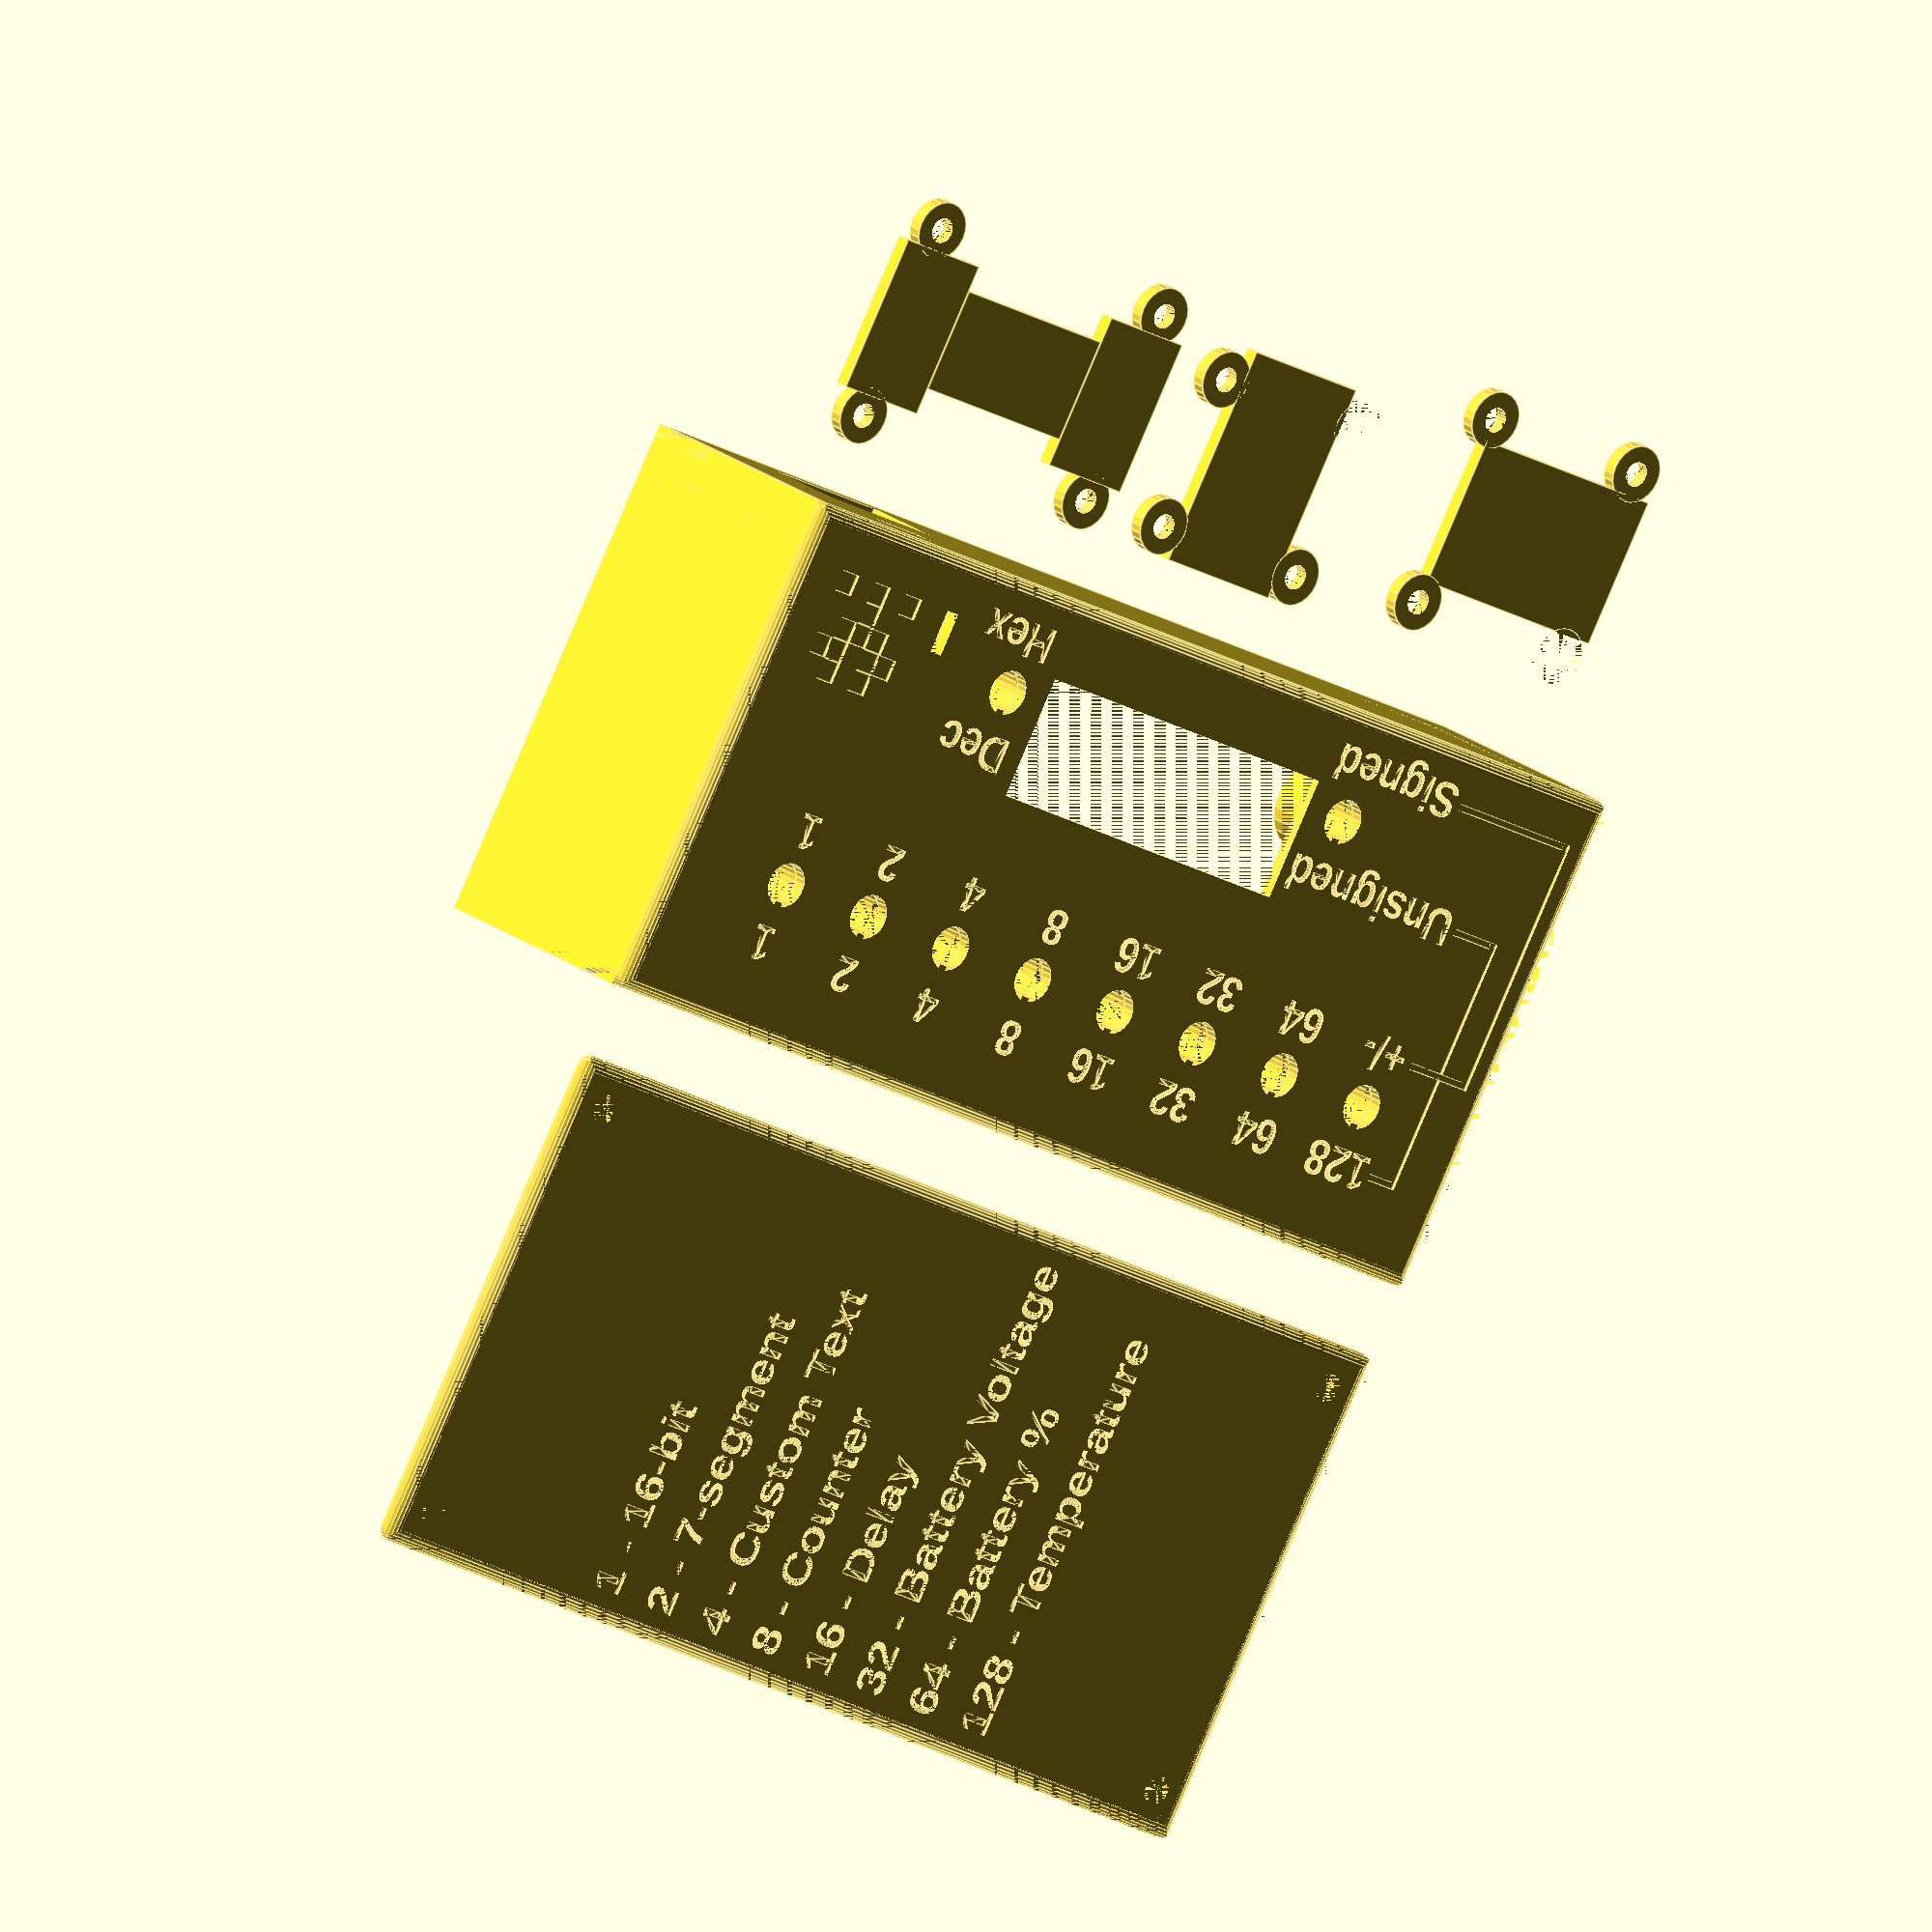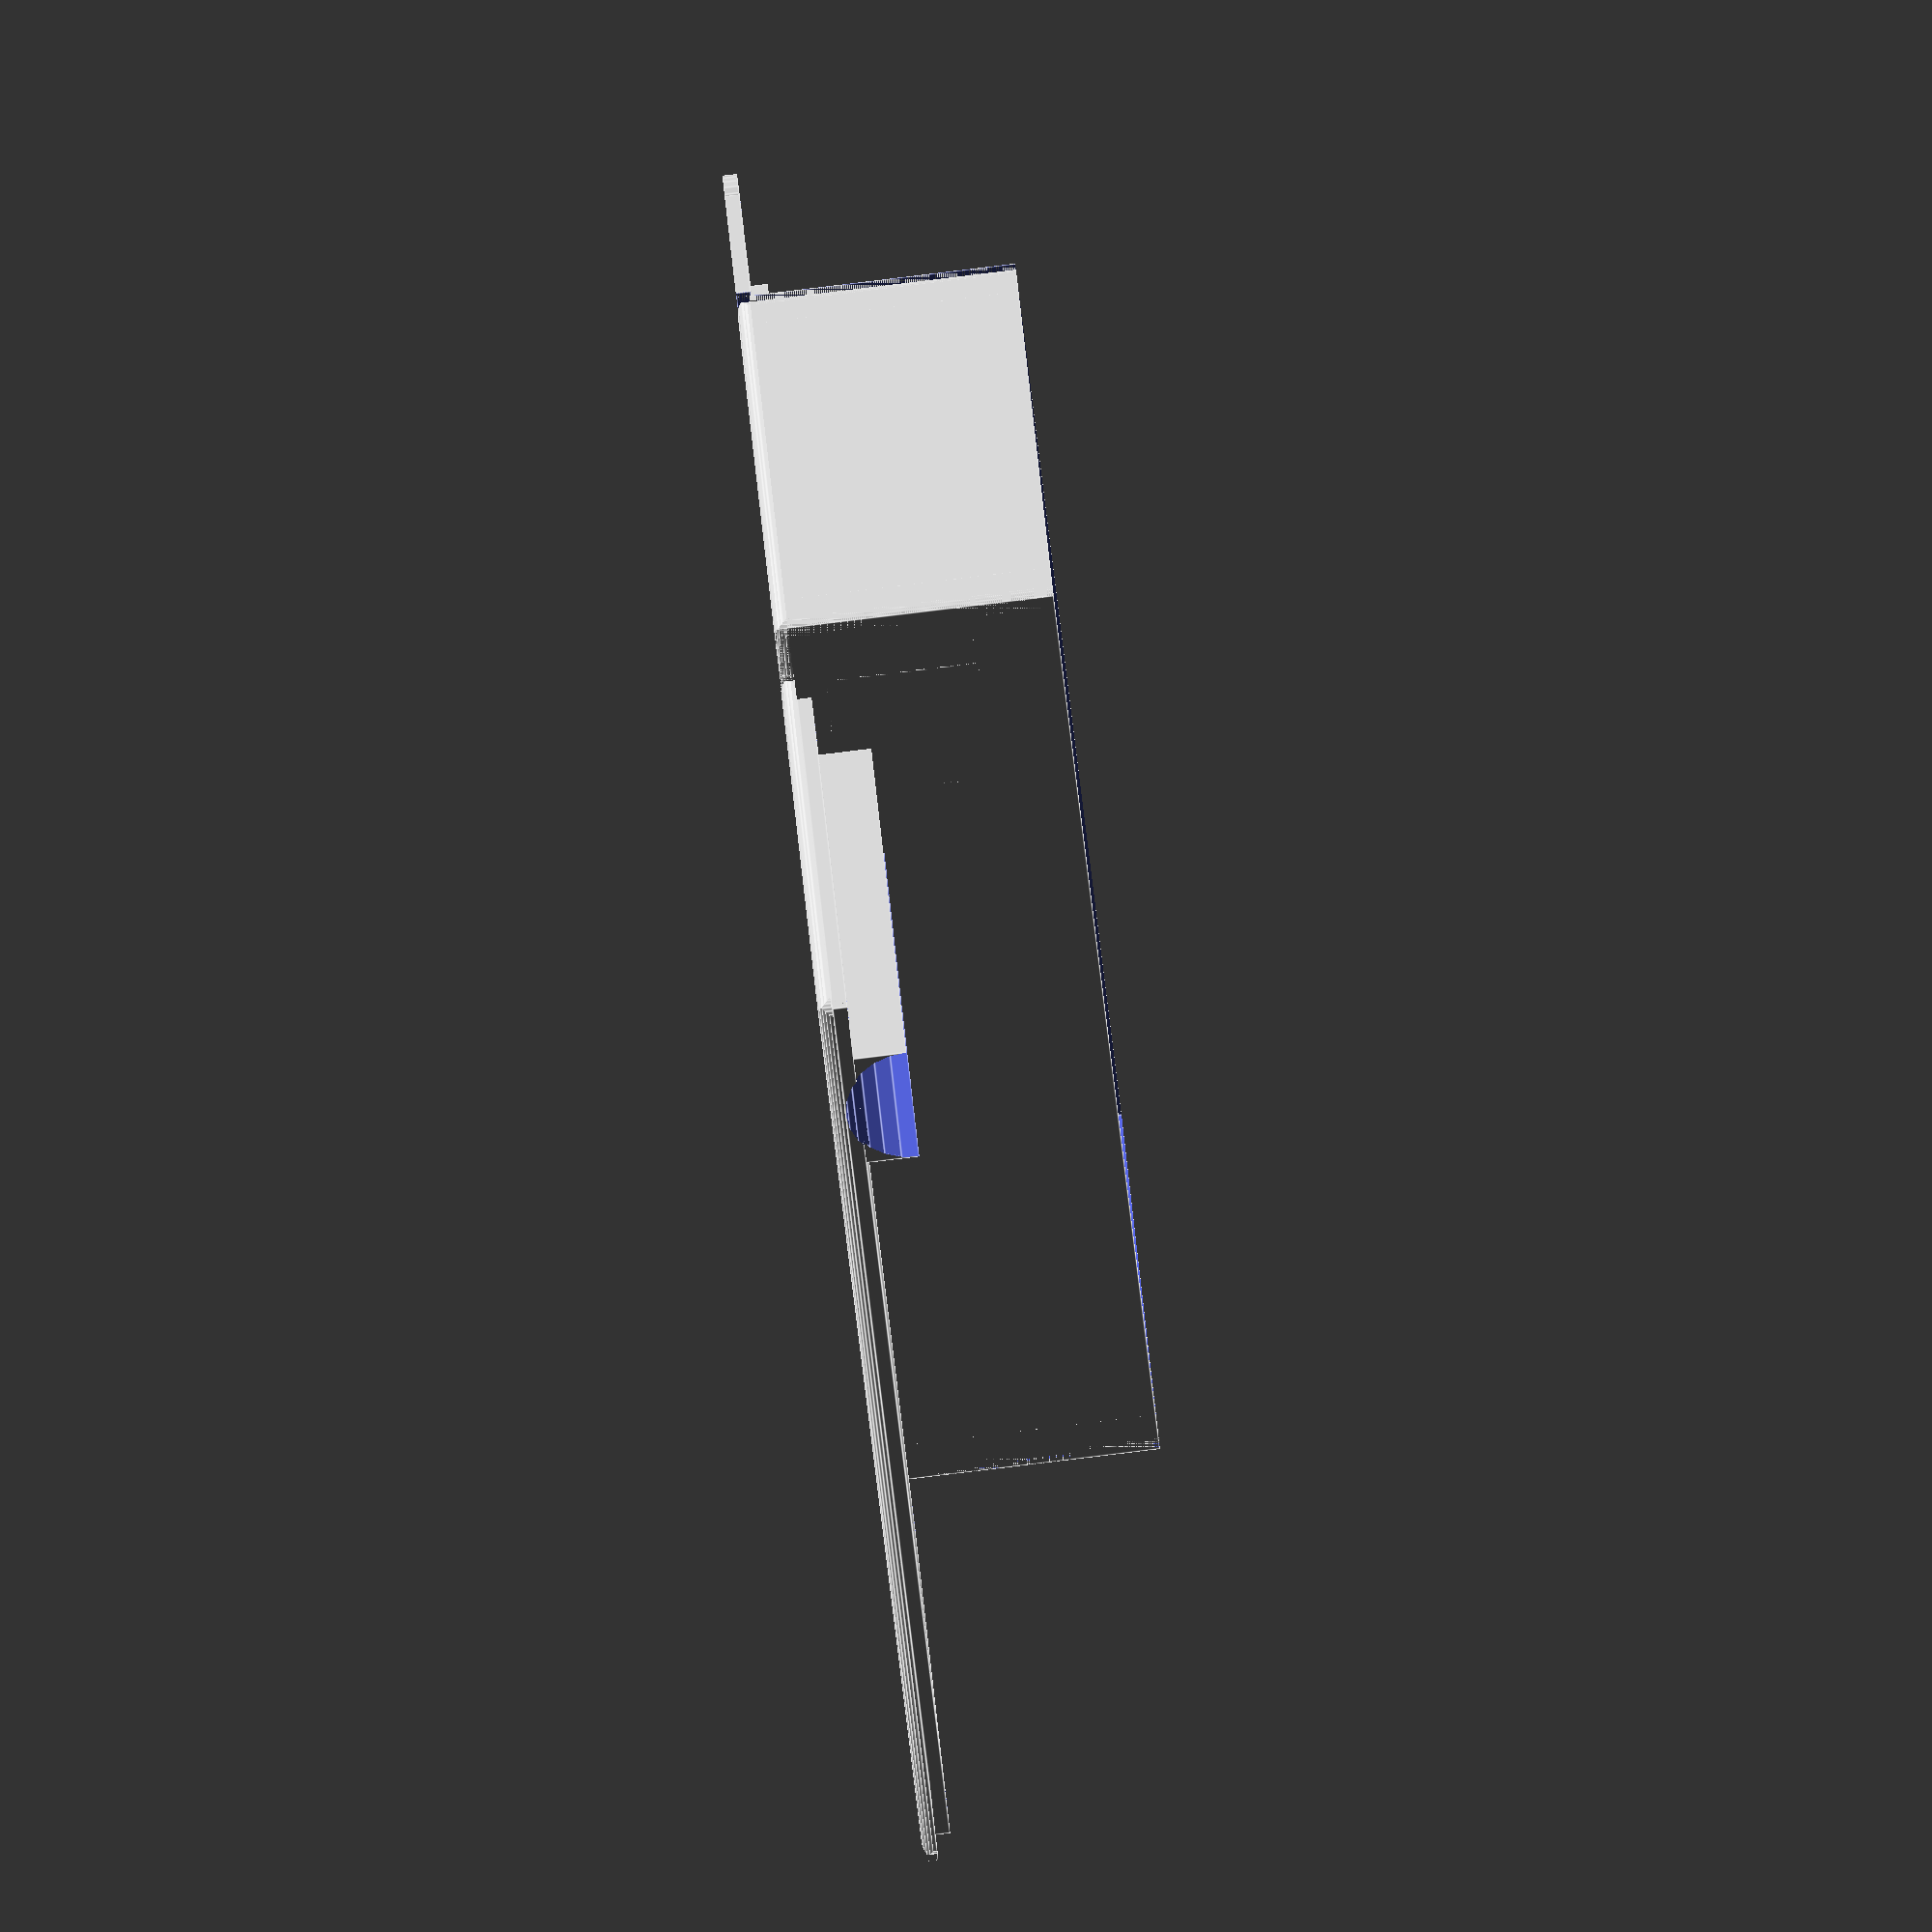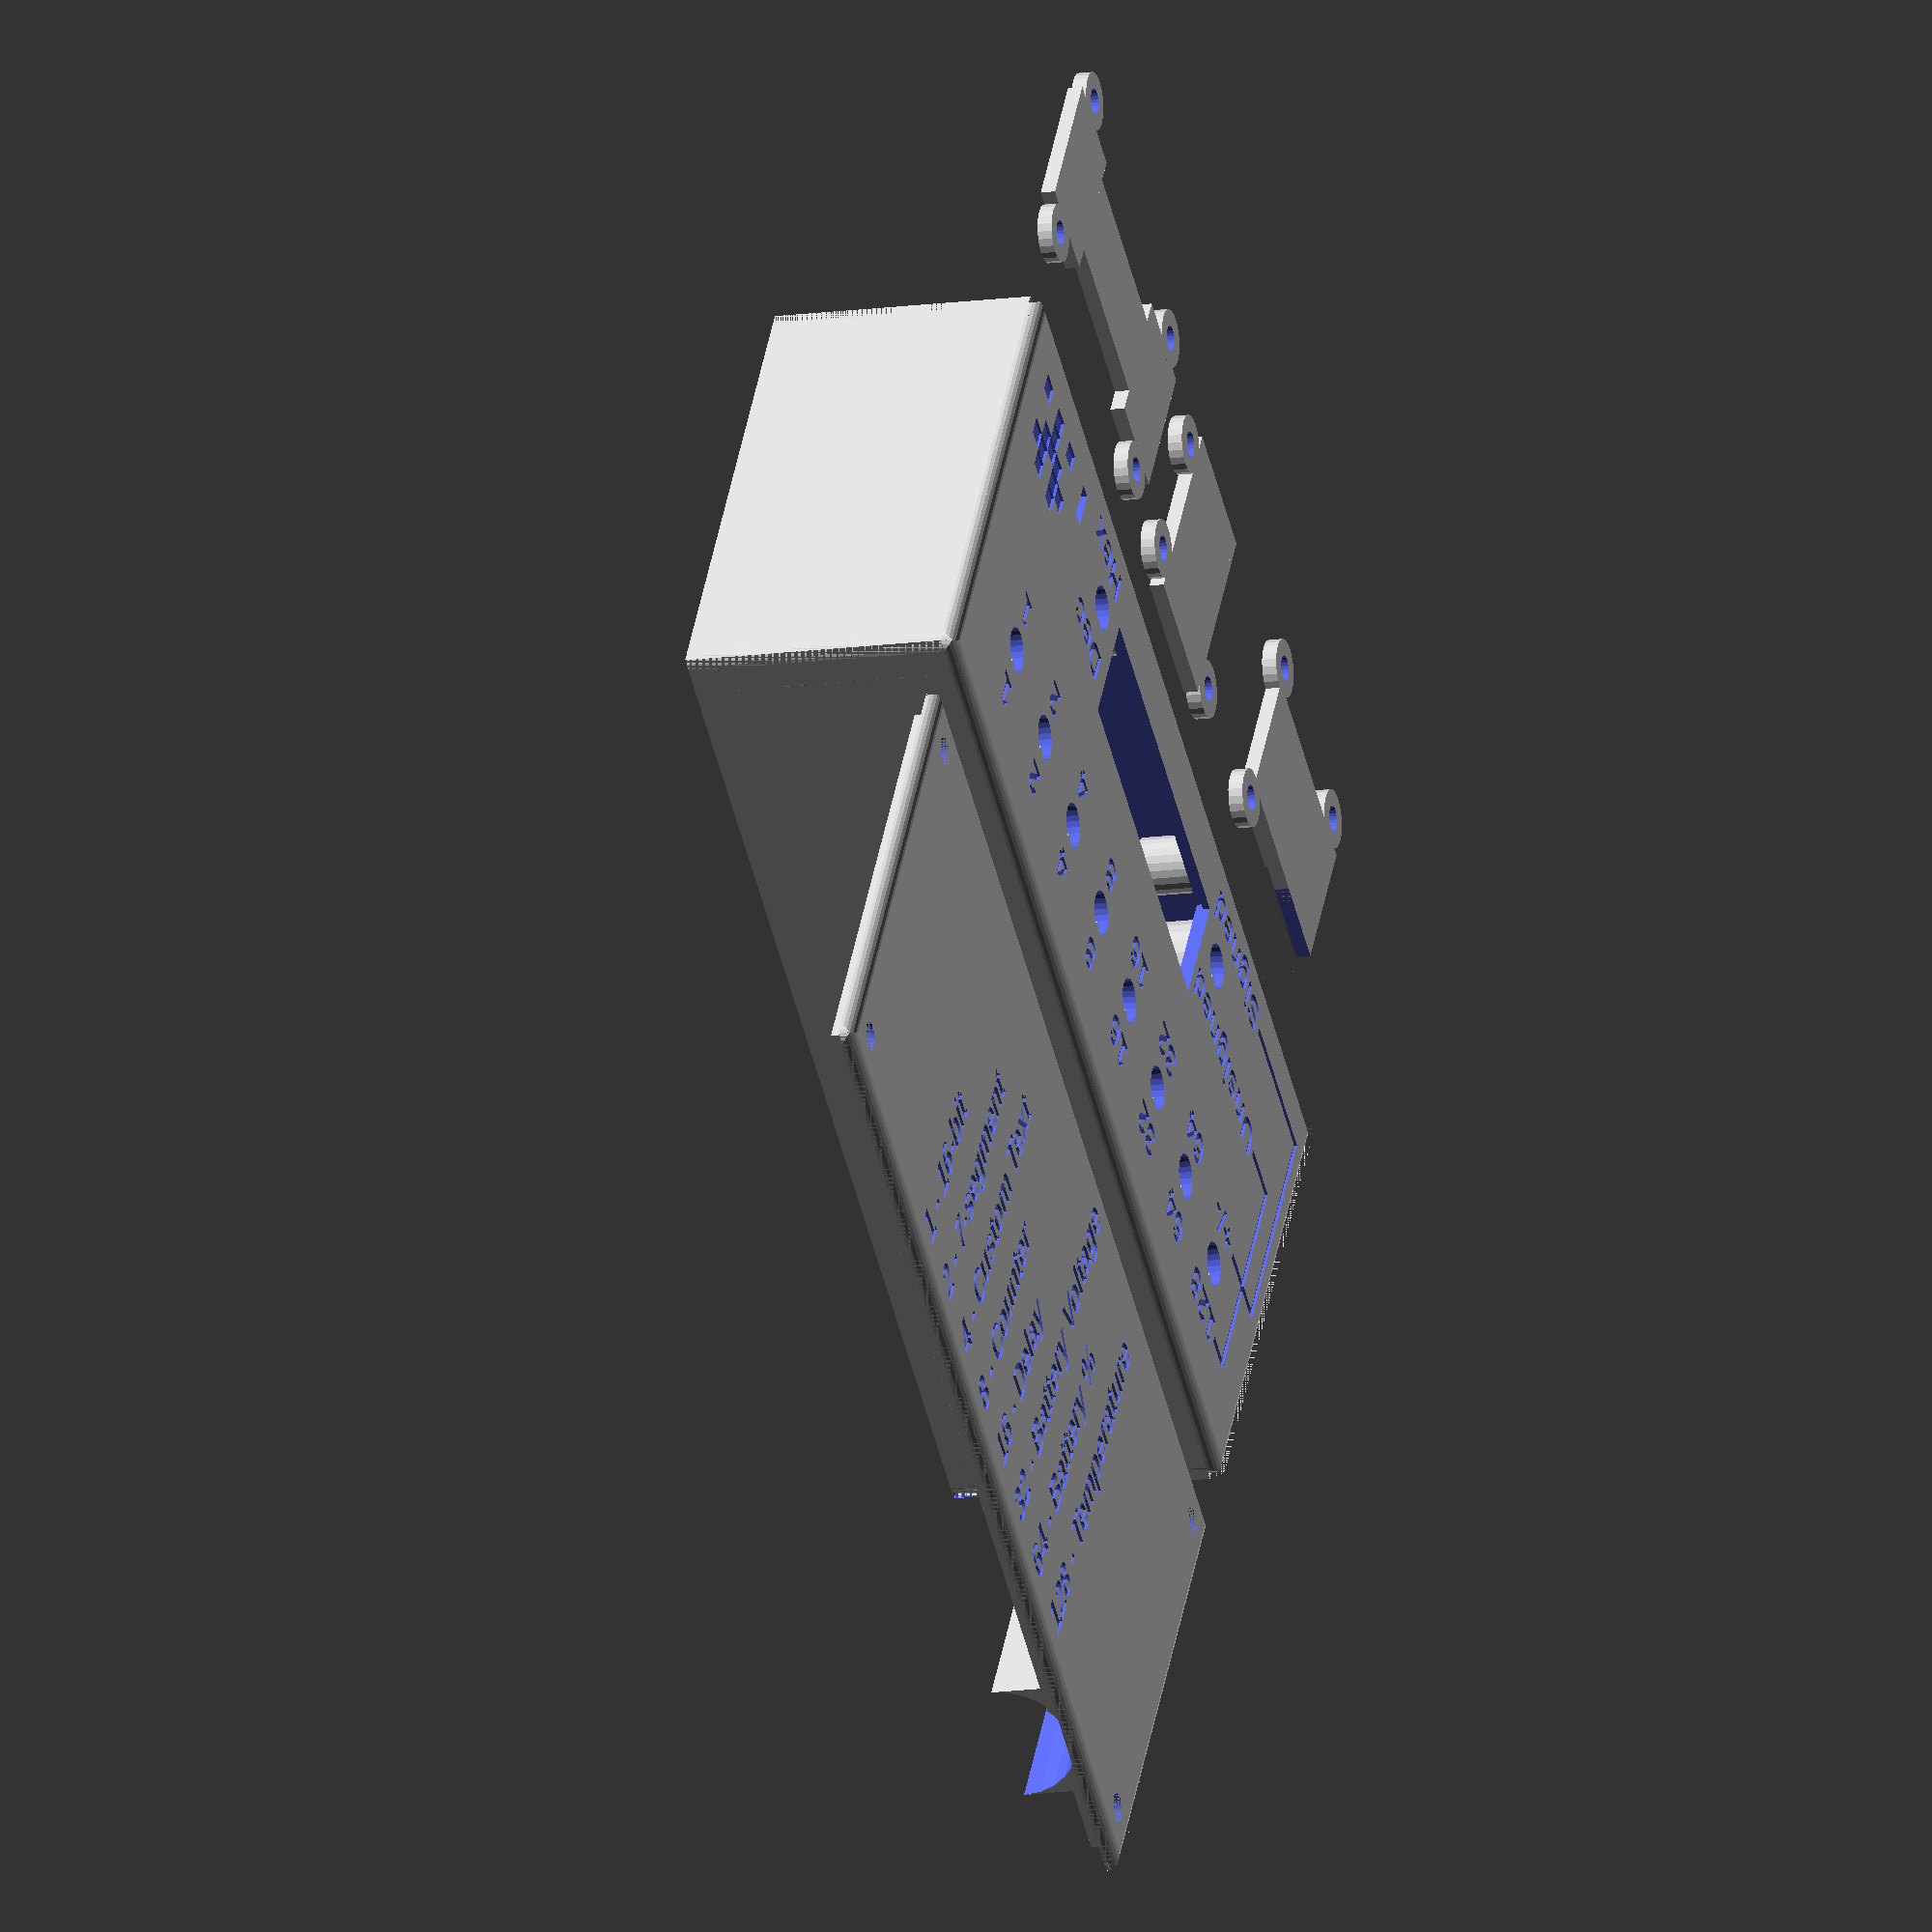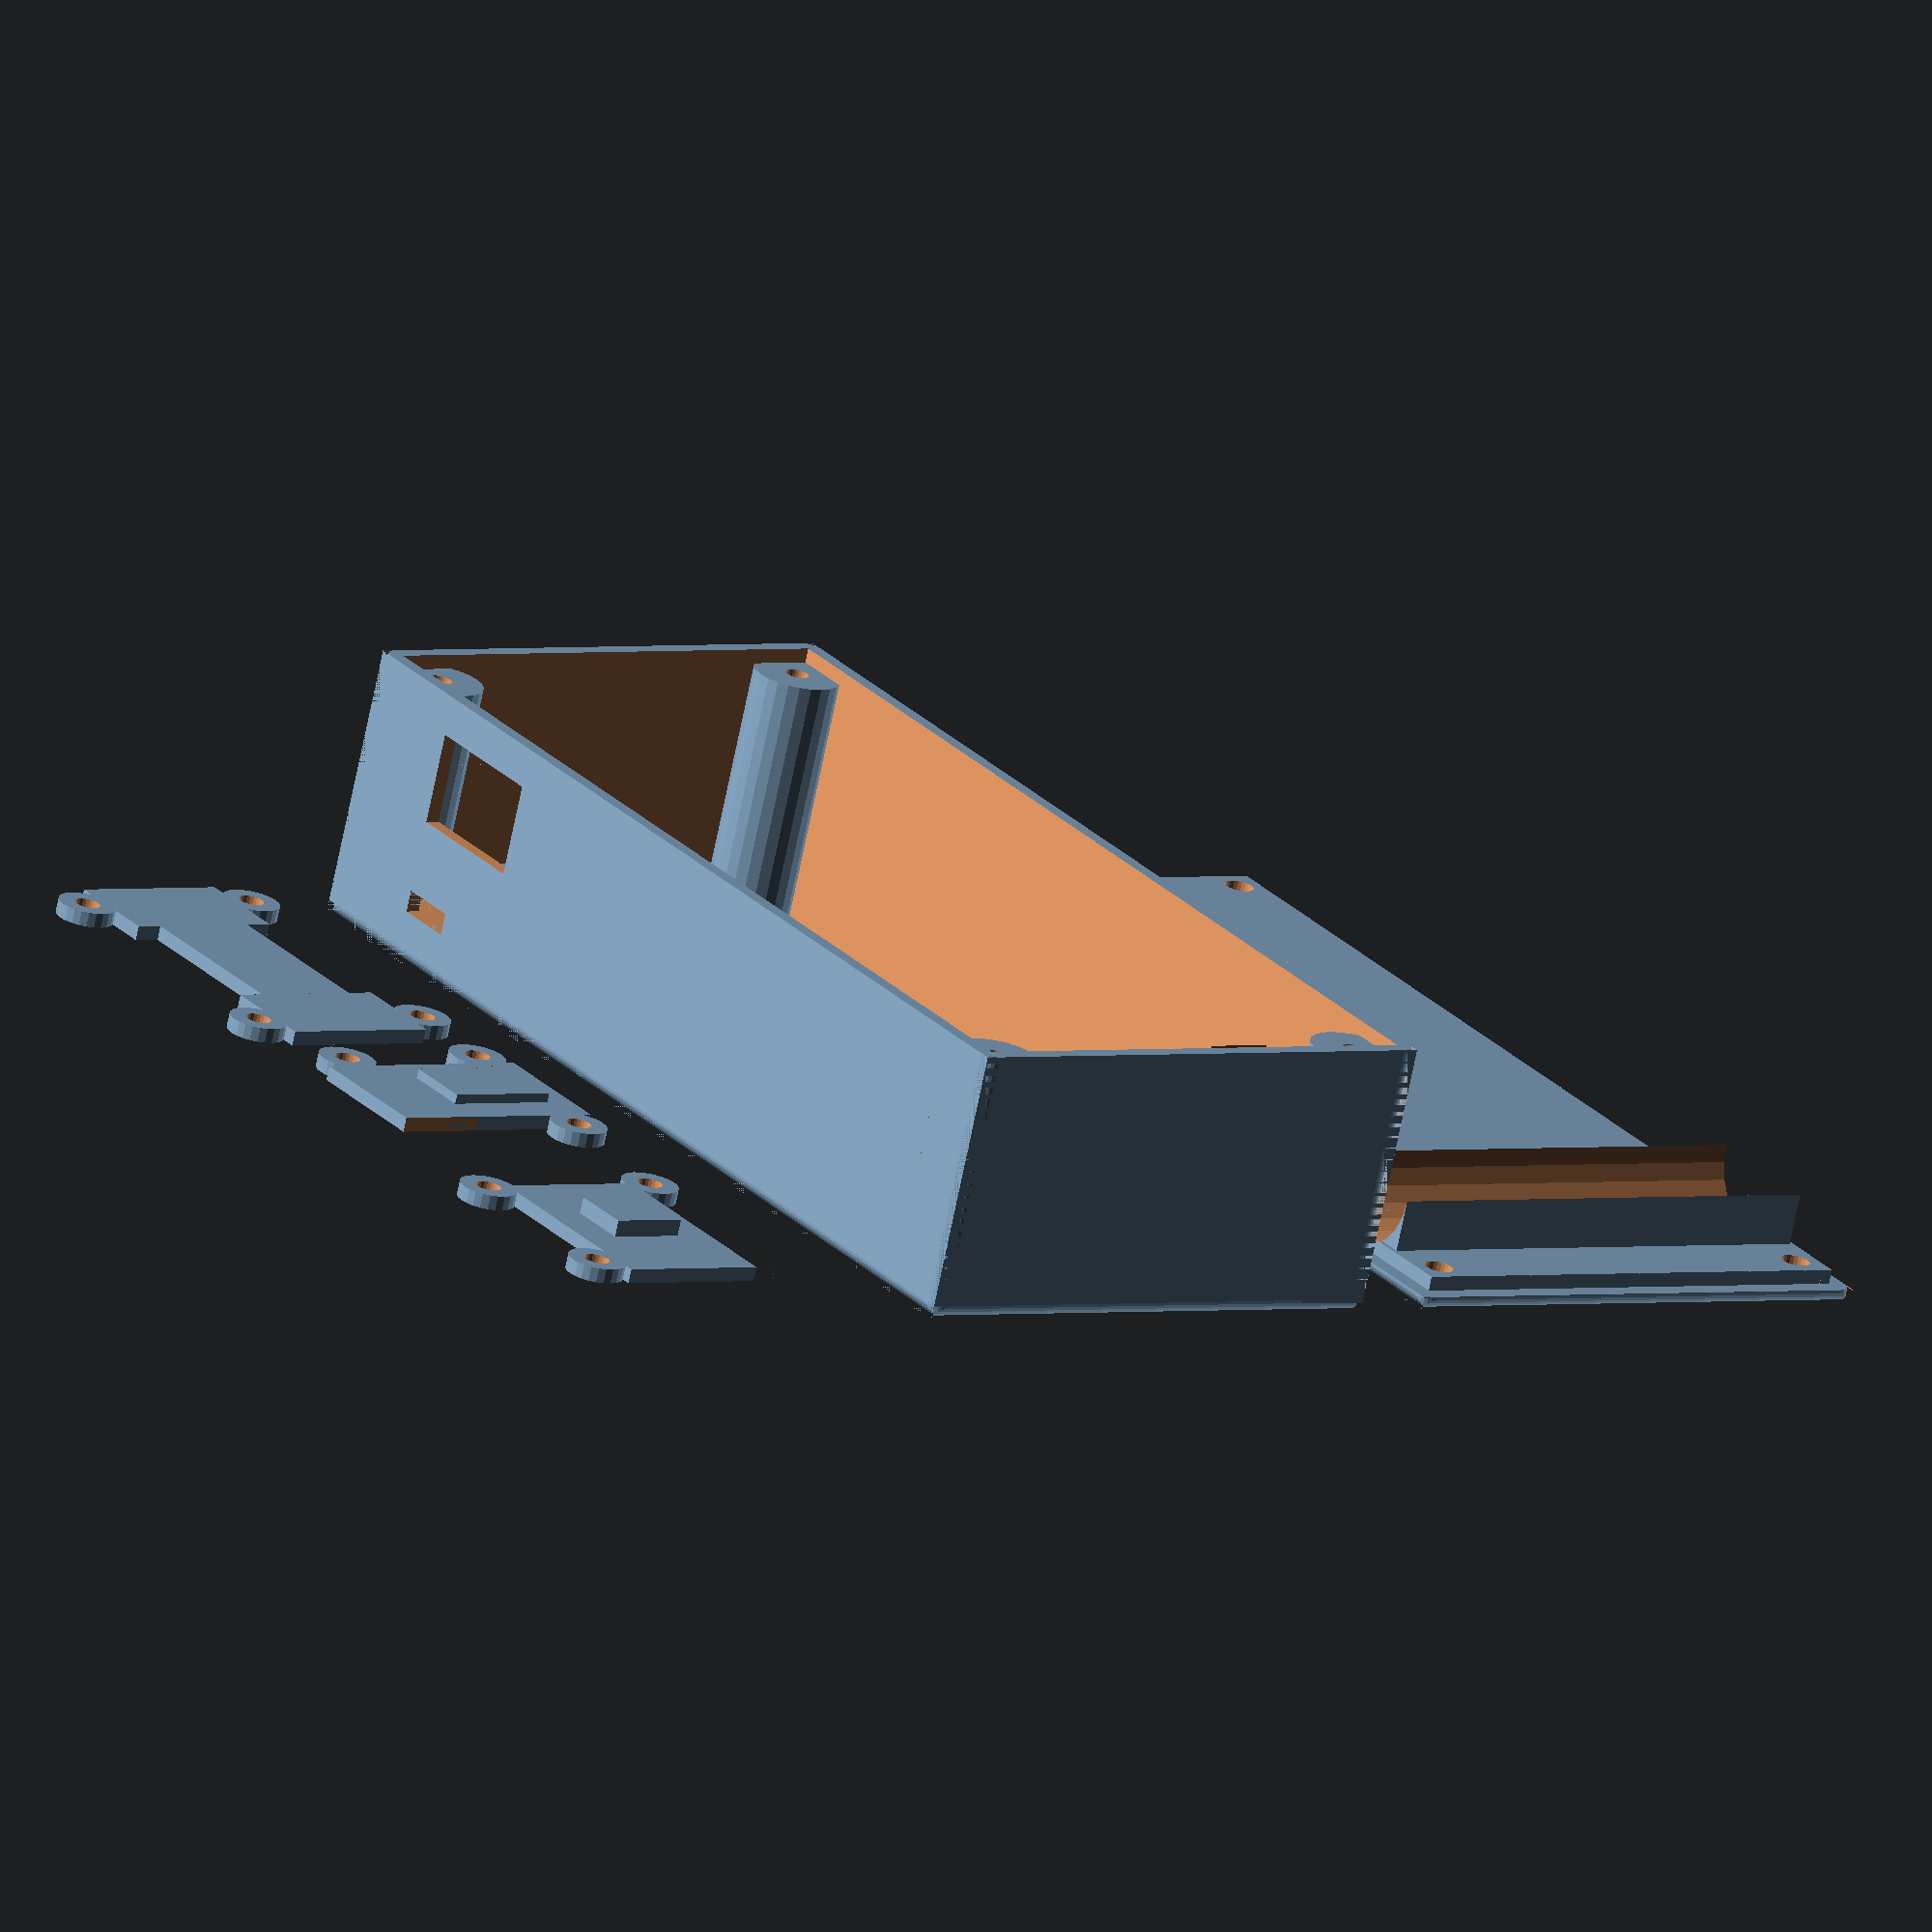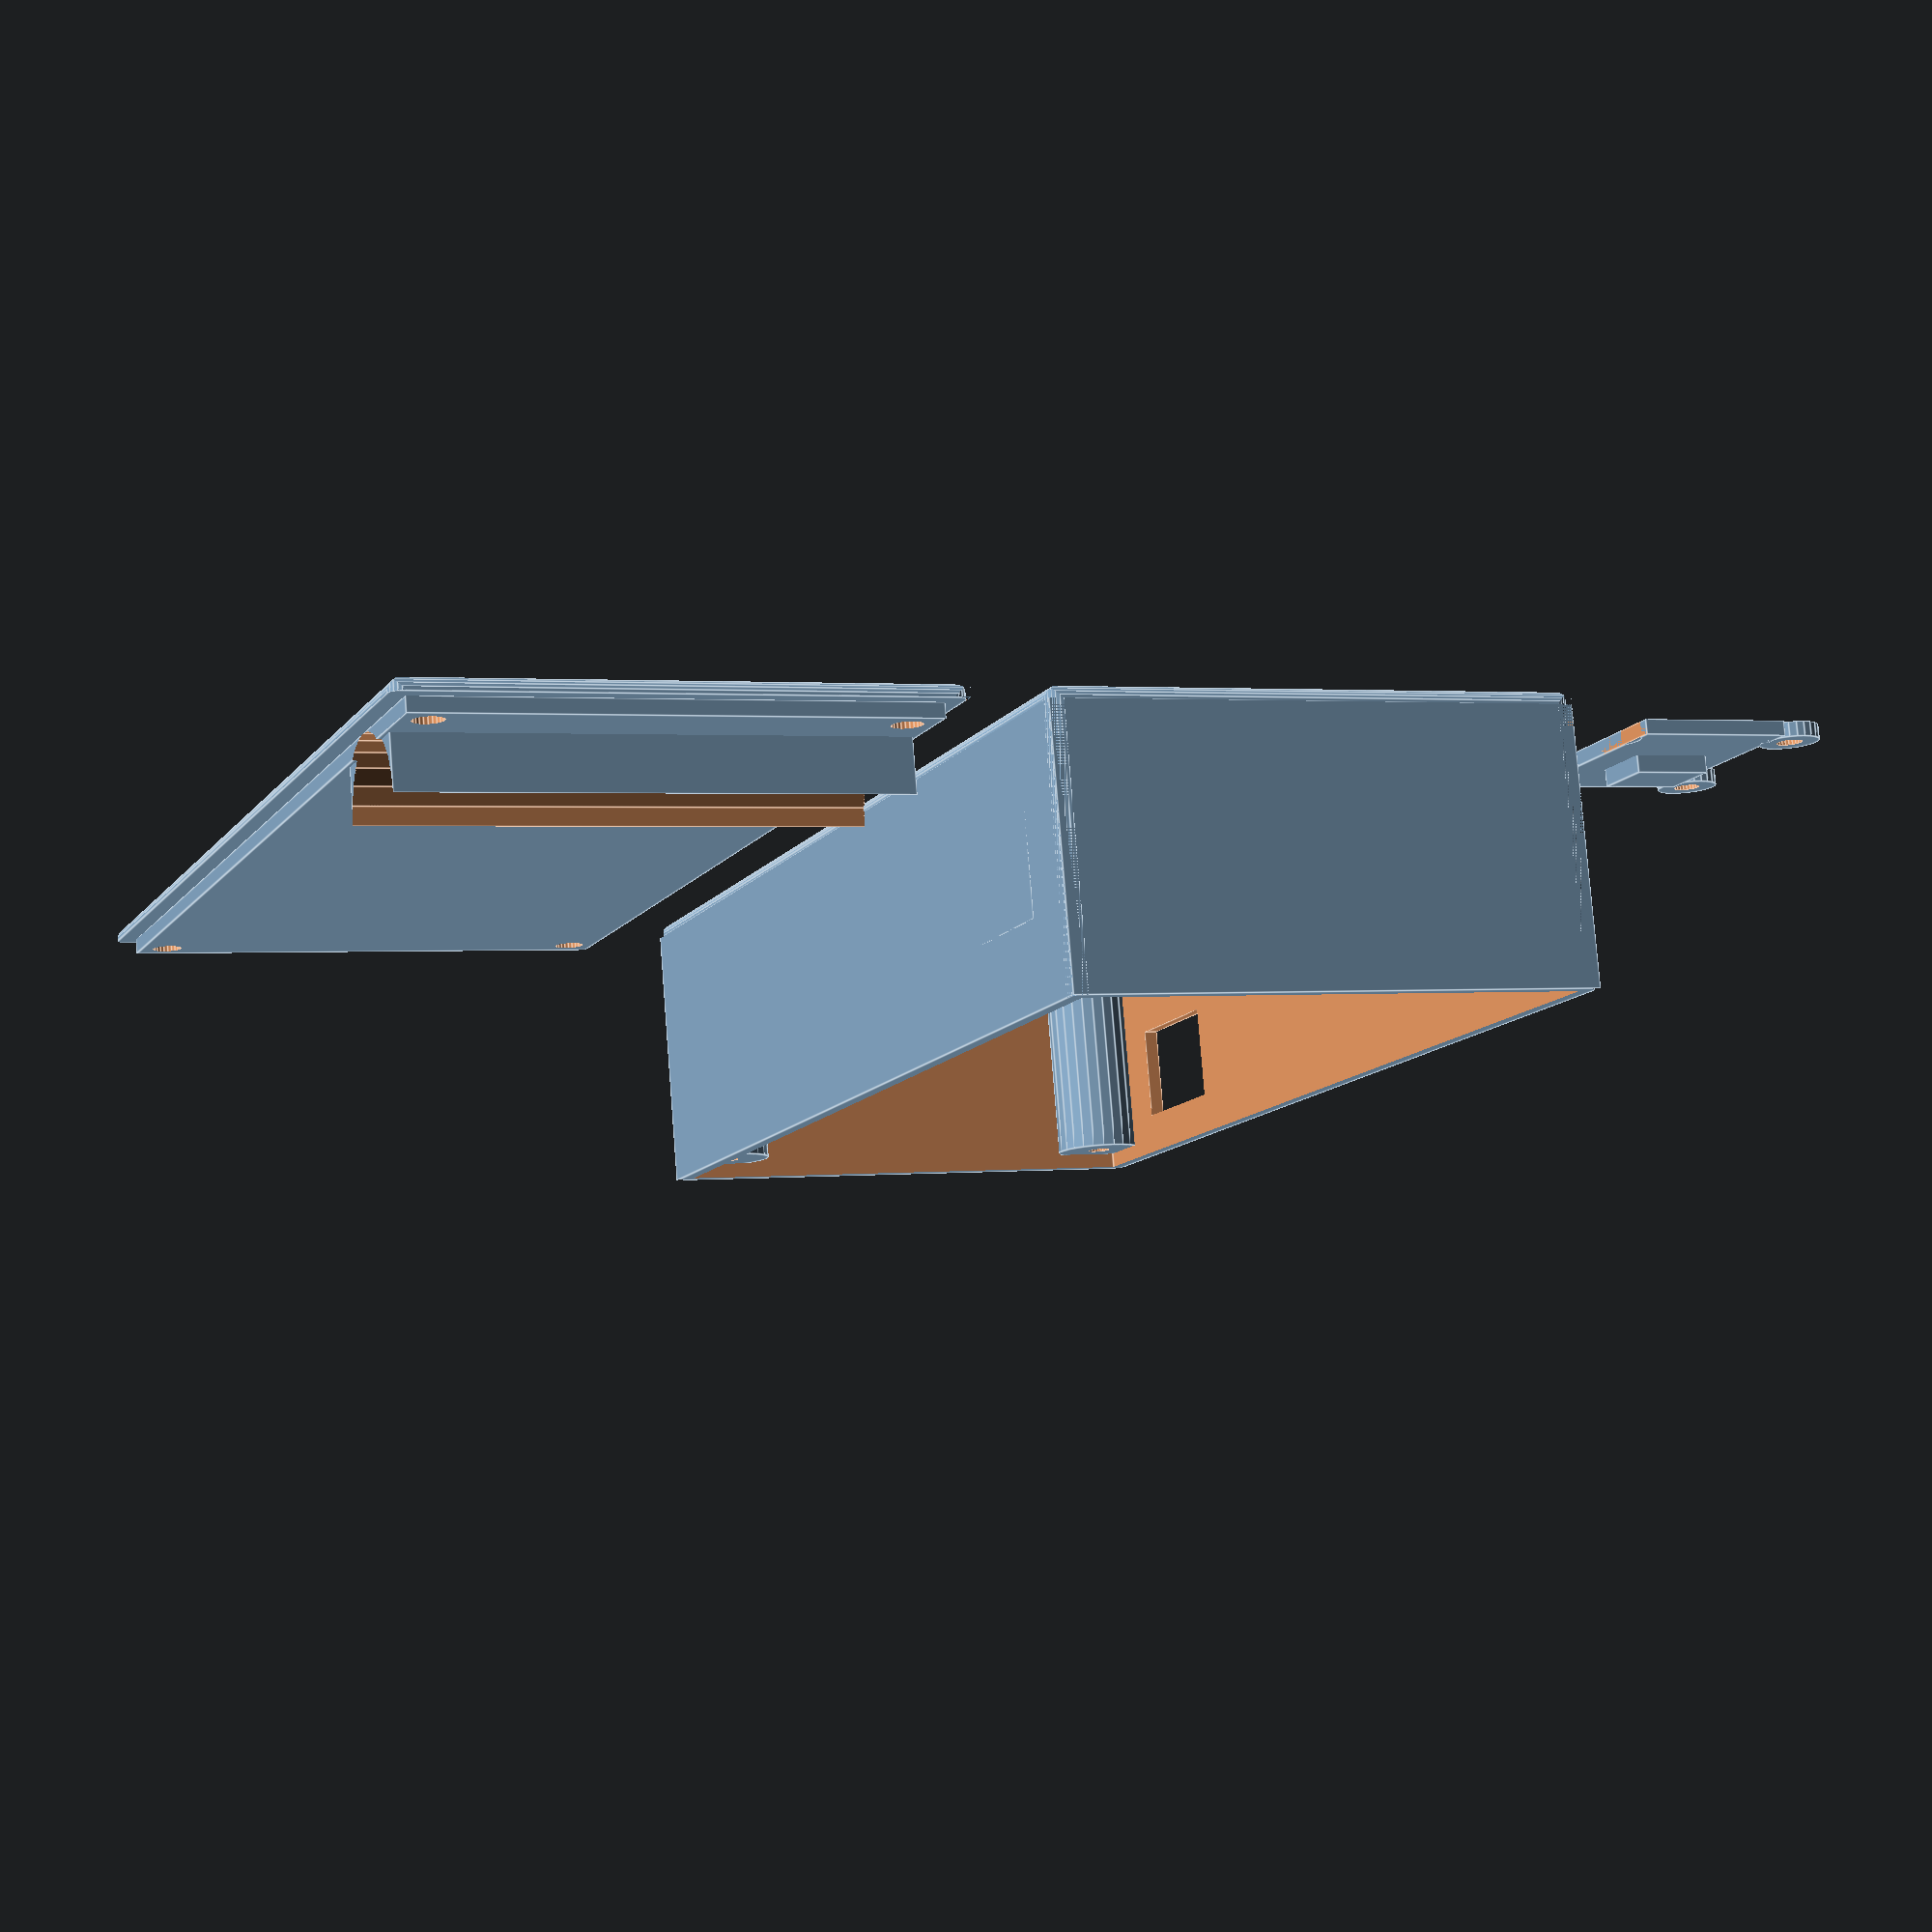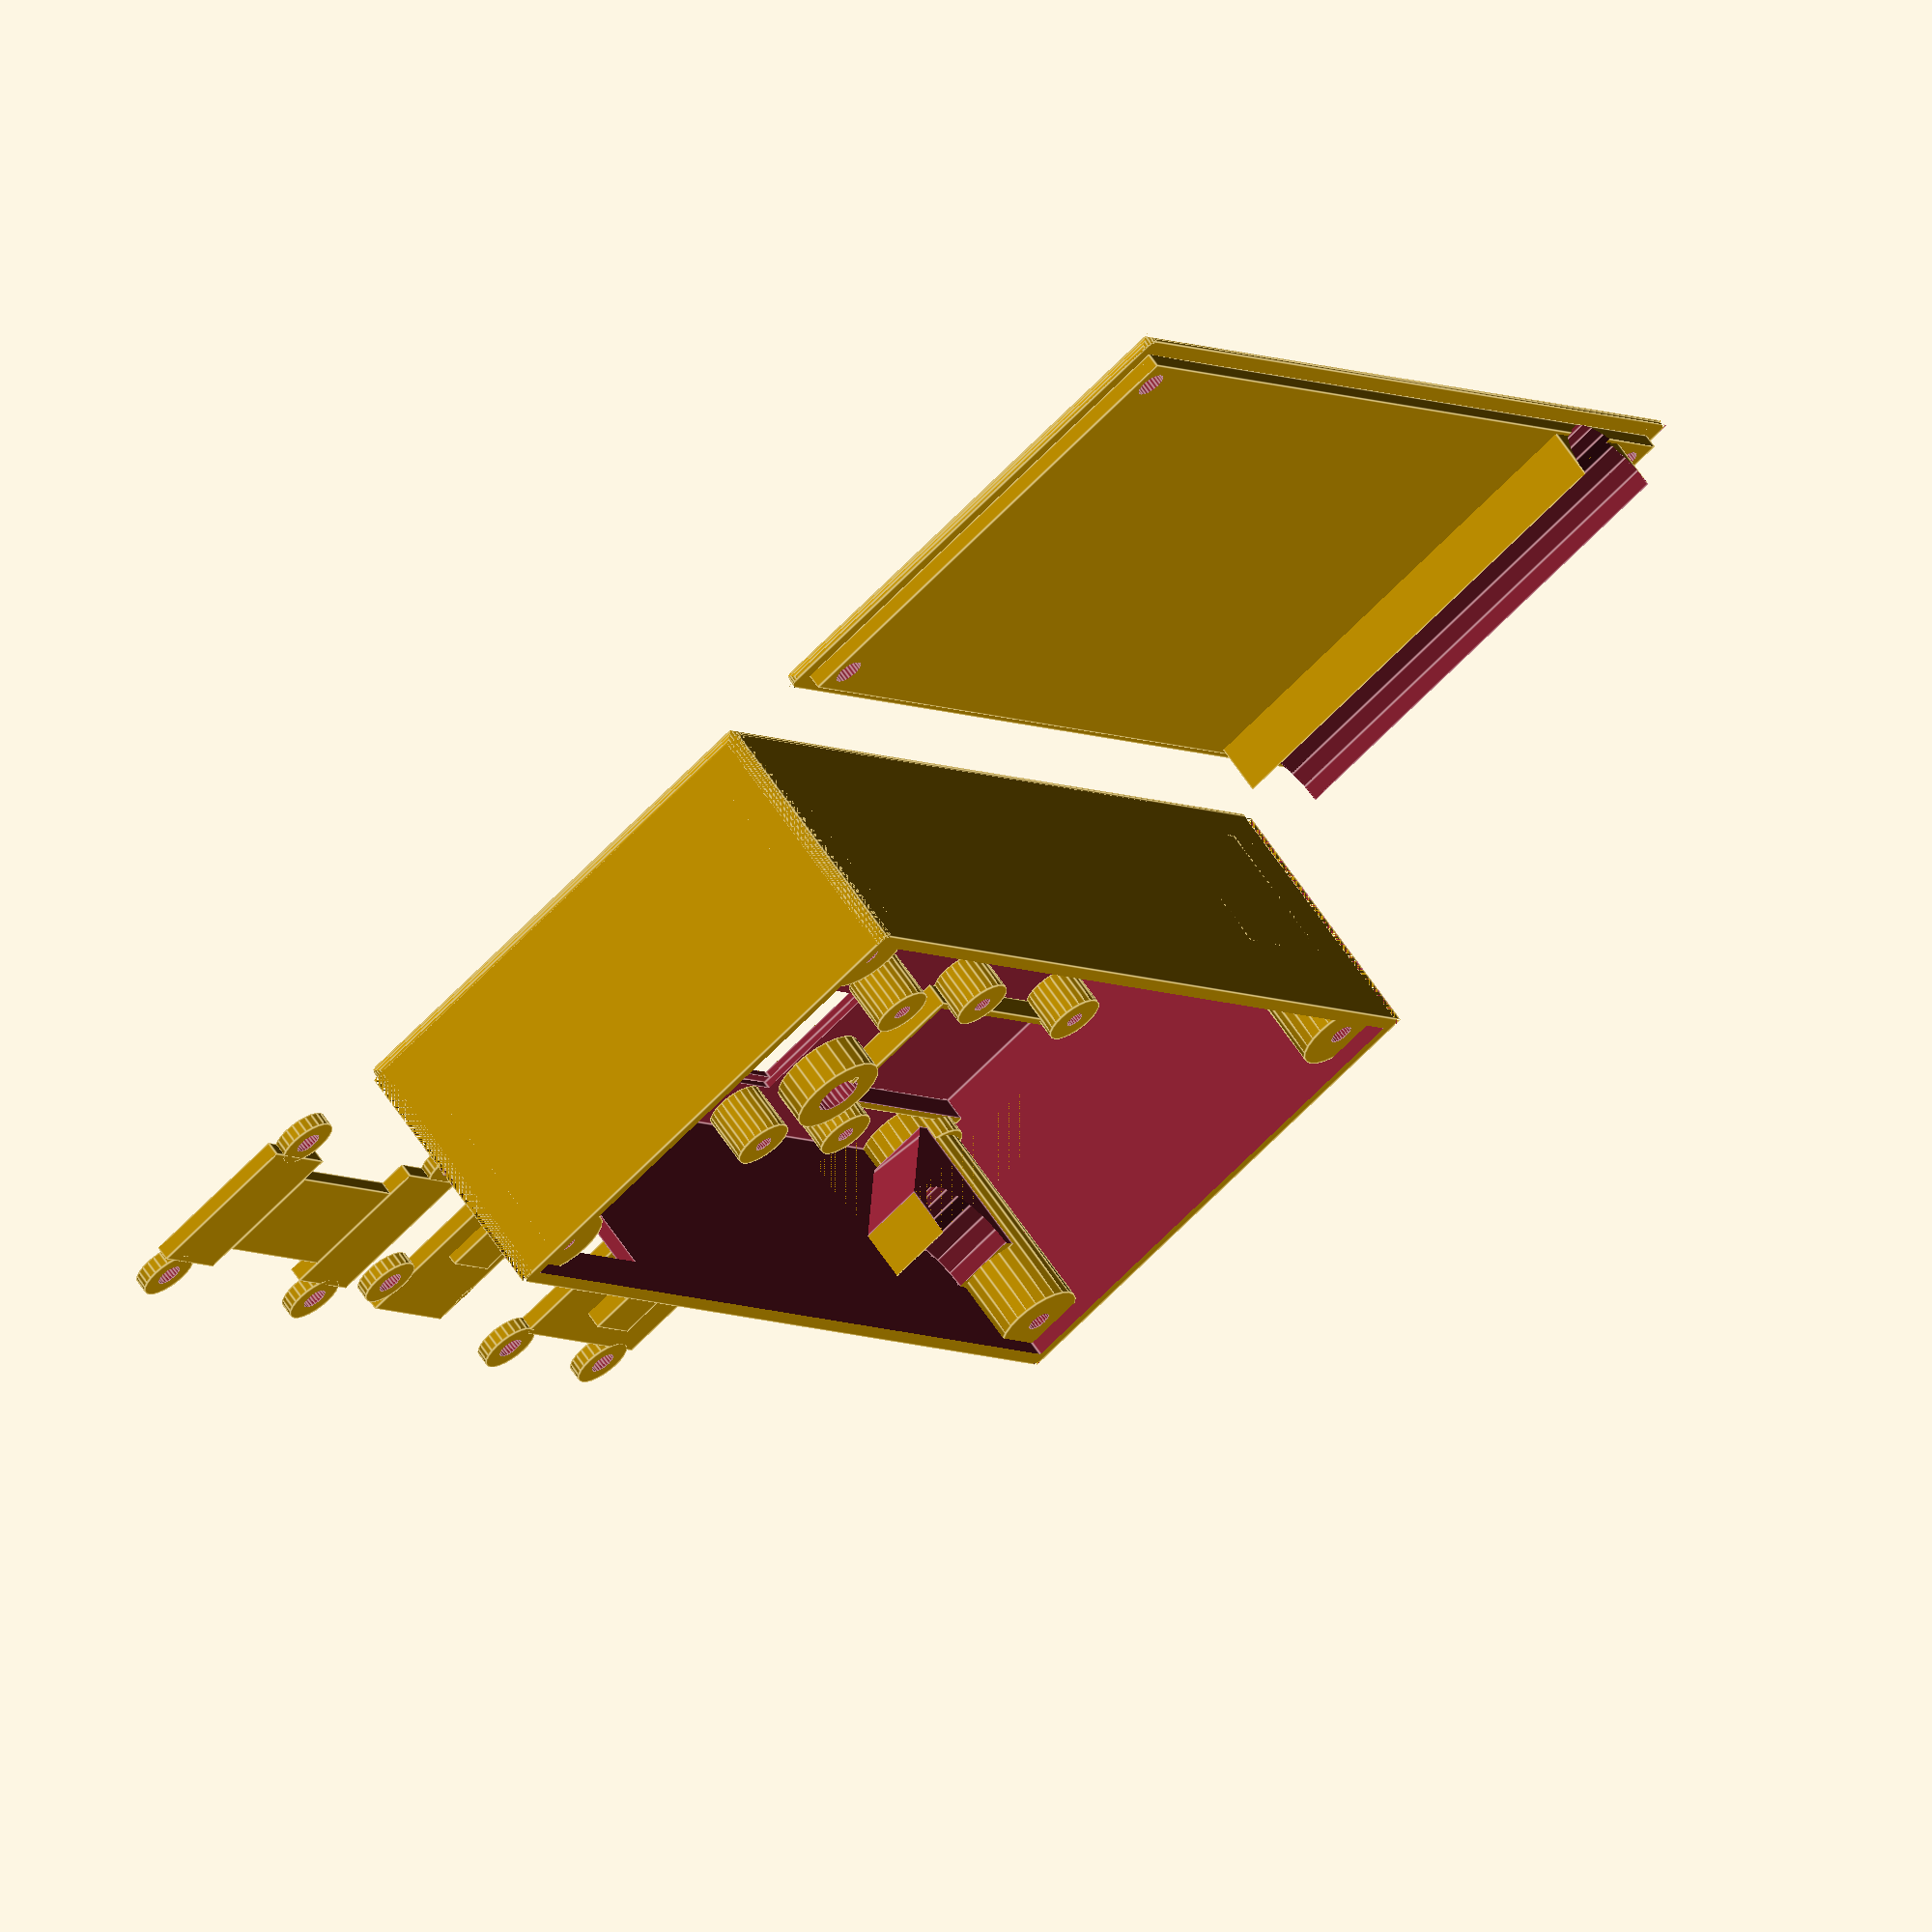
<openscad>
//Counting_Toy.scad by MegaSaturnv 2021-04-02
 
//TODO:
// * Replace signed and unsigned lines with variables and calculations

/////////////////////////////
// Customizable Parameters //
/////////////////////////////
/* [Basic] */
ROUNDED_EDGES      = true;

RENDER_BOX_BASE    = true;
RENDER_BOX_LID     = true;
RENDER_DISPLAY_LID = true;
RENDER_ARDUINO_LID = true;
RENDER_TP4056_LID  = true;

CURRENT_DATE = "2021-04-11";

BOX_X             = 150;
BOX_Y             = 71;
BOX_Z             = 40;
BOX_LID_Z         = 4;
BOX_LID_TOLERANCE = 0.4;
BOX_THICKNESS     = 2;

BOX_SCREW_MOUNT_DIAMETER      = 12;
BOX_SCREW_MOUNT_HOLE_DIAMETER = 3.2;
BOX_SCREW_MOUNT_HOLE_DEPTH    = 26;
BOX_SCREW_MOUNT_POSITION      = 6;

TEXT_SIZE         = 5;
TEXT_DEPTH        = 0.4;
TEXT_FONT         = "Liberation Sans:style=Bold";
TEXT_UPPER_OFFSET = 3;
TEXT_LOWER_OFFSET = 7;

DISPLAY_WIDTH      = 50.4;
DISPLAY_LENGTH     = 19.1;
DISPLAY_THICKNESS  = 8;
DISPLAY_TOP_MARGIN = 10;

SWITCH_HOLE_DIAMETER = 6.2;
SWITCH_HOLE_KEY_SIZE = 1.2;
SWITCH_POST_DIAMETER = 13;
SWITCH_POST_HEIGHT   = 7-BOX_THICKNESS;

UPPER_SWITCH_DISTANCE_BETWEEN = 9.5;
UPPER_SWITCH_QUANTITY         = 8;
UPPER_SWITCH_Y                = 50;
UPPER_SWITCH_TEXT_2           = ["1", "2", "4", "8", "16", "32", "64", "+/-"];

LOWER_SWITCH_Y = 15;
LOWER_SWITCH_X = 43;

LINES_WIDTH = 1;
LINES_DEPTH = 0.4;

18650_HOLDER_HEIGHT         = 30;
18650_TRIANGLE_EXTRA_HEIGHT = 2;
18650_HEIGHT                = 65;
18650_DIAMETER              = 18.3;
18650_SHELF_SIZE            = 8;

CIRCUITBOARDS_SCREW_MOUNT_DIAMETER      = 8; //4.7
CIRCUITBOARDS_SCREW_MOUNT_HOLE_DIAMETER = 2.5;
CIRCUITBOARDS_SCREW_MOUNT_HOLE_DEPTH    = 6;
CIRCUITBOARDS_WALL_THICKNESS            = 1;
CIRCUITBOARDS_LID_THICKNESS             = 2;

ON_OFF_SWITCH_HOLE_WIDTH  = 19.1;
ON_OFF_SWITCH_HOLE_LENGTH = 12.6;
ON_OFF_SWITCH_POS_X       = 17.4;
ON_OFF_SWITCH_POS_Z       = 20;

TP4056_WIDTH           = 17.1;
TP4056_LENGTH          = 28.5;
TP4056_THICKNESS       = 4.6;
TP4056_MOUNT_HEIGHT    = 5;
TP4056_USB_HOLE_HEIGHT = 3.0;
TP4056_USB_HOLE_WIDTH  = 8.5;
TP4056_CHARGING_LEDS_CUTOUT_POS_X  = 14.4;
TP4056_CHARGING_LEDS_CUTOUT_POS_Y  = 5.6;
TP4056_CHARGING_LEDS_CUTOUT_WIDTH  = 2;
TP4056_CHARGING_LEDS_CUTOUT_LENGTH = 6;

ARDUINO_PRO_MINI_WIDTH        = 18.7;
ARDUINO_PRO_MINI_LENGTH       = 33.9;
ARDUINO_PRO_MINI_THICKNESS    = 3.3;
ARDUINO_PRO_MINI_SCREW_HEIGHT = 2.5;

/* [Advanced] */
//Use $fn = 24 if it's a preview. $fn = 96 for the render. Increase 96 to produce a smoother curve.
$fn = $preview ? 24 : 96;


/////////////
// Modules //
/////////////
// https://www.thingiverse.com/thing:58478
// Rounded primitives for openscad
// (c) 2013 Wouter Robers 
module rcube(Size=[20,20,20],b=2)
{hull(){for(x=[-(Size[0]/2-b),(Size[0]/2-b)]){for(y=[-(Size[1]/2-b),(Size[1]/2-b)]){for(z=[-(Size[2]/2-b),(Size[2]/2-b)]){ translate([x,y,z]) sphere(b);}}}}}

module rcubeSlice(Size=[20,20,20],b=2) {
	translate([0, 0, -b])
	difference() {
		rcube([Size[0], Size[1], Size[2]+b*2], b);
	}
	cube([Size[0], Size[1], b]);
	translate([0, 0, Size[2]]) cube([Size[0], Size[1], b]);	
}

module roundedCorner(sideLength=8, thickness=2, cylinderCenter=false) {
	difference() {
		cube([sideLength, sideLength, thickness]);
		if (cylinderCenter) { //Cylinder cutout is in the centre
			translate([0, 0, -0.01]) cylinder(r=sideLength, h=thickness+0.02);
		} else { //Corner of the object is in the centre
			translate([sideLength, sideLength, -0.01]) cylinder(r=sideLength, h=thickness+0.02);
		}
	}
}

module drawAvatar(pxSize=2, thickness=2, center=true) {
    avatar = [
    " X X ",
    "XX XX",
    " XXX ",
    "  X  ",
    "X X X"];
    for (i = [0 : len(avatar)-1], j = [0 : len(avatar[i])-1]) {
        if (avatar[i][j] == "X") {
			if (center)	{
				translate([-(len(avatar)*pxSize)/2, -(len(avatar[0])*pxSize)/2, 0])
				translate([i*pxSize, j*pxSize, 0])
				cube([pxSize, pxSize, thickness]);
			} else {
				translate([i*pxSize, j*pxSize, 0])
				cube([pxSize, pxSize, thickness]);
			}
        }
    }
}

module switchHolePostOld(holeDiameter=6, postDiameter=12, keySize=1, height=2) {
	difference() {
		cylinder(d=postDiameter, h=height);
		difference() {
			translate([0, 0, -0.01]) cylinder(d=holeDiameter, h=height+0.02);
			translate([keySize/-2, holeDiameter/2 - keySize/2, -0.01]) cube([keySize, keySize, height+0.02]);
		}
	}
}
module switchHolePost(holeDiameter=6, postDiameter=12, keySize=1, height=2, justHole=false) {
	if (justHole) {
		difference() {
			cylinder(d=holeDiameter, h=height);
			translate([keySize/-2, holeDiameter/2 - keySize/2, -0.01]) cube([keySize, keySize, height+0.02]);
		}
	} else {
		difference() {
			cylinder(d=postDiameter, h=height);
			translate([0, 0, -0.01]) cylinder(d=holeDiameter, h=height+0.02);
		}
		translate([keySize/-2, holeDiameter/2 - keySize/2, 0]) cube([keySize, keySize, height]);
	}
}

module screwMountingPosts(width=50, length=30, screwHoleHeight=5, screwHoleOuterDiameter=6, screwHoleInnerDiameter=3, screwHoleInnerDepth=3, center=true, justHole=false) {
	if (center) {
		for (i=[-1,1], j=[-1,1]) {
			translate([i*(width/2), j*(length/2), 0]) difference() {
				if (!justHole) cylinder(d=screwHoleOuterDiameter, h=screwHoleHeight);
				translate([0,0,screwHoleHeight-screwHoleInnerDepth]) cylinder(d=screwHoleInnerDiameter, h=screwHoleInnerDepth+0.01);
			}
		}
	} else {
		for (i=[0,2], j=[0,2]) {
			translate([i*(width/2), j*(length/2), 0]) difference() {
				if (!justHole) cylinder(d=screwHoleOuterDiameter, h=screwHoleHeight);
				translate([0,0,screwHoleHeight-screwHoleInnerDepth]) cylinder(d=screwHoleInnerDiameter, h=screwHoleInnerDepth+0.01);
			}
		}
	}
}

module screwMount(height, diameter, holeDepth, holeDiameter, JustHole=false) {
	difference() {
		if (!JustHole) {
			cylinder(h=height, r=diameter/2);
		}
		translate([0, 0, height-holeDepth]) cylinder(h=holeDepth+0.01, r=holeDiameter/2);
	}
}

module triangle(XLength=5, YLength=8, thickness=2) {
    linear_extrude(height=thickness)
    {
        polygon(points=[[0,0],[XLength,0],[0,YLength]], paths=[[0,1,2]]);
    }
}

module holder18650(height=25, center=false, diameter18650=18, height18650=65, triangleExtraHeight=3.5) {
	if (center) {
		translate([-height18650/2, 0, 0])
		difference() {
			union() {
				//Main Block
				translate([-3, -diameter18650, -height]) cube([height18650+6, diameter18650 + 2, height-diameter18650/2]);
				//End caps
				//translate([-3, -diameter18650, -diameter18650]) cube([2, diameter18650, diameter18650]);
				//translate([height18650 + 1, -diameter18650, -diameter18650]) cube([2, diameter18650, diameter18650]);
			}
			translate([-1, -diameter18650/2, -diameter18650/2]) rotate([0, 90, 0]) cylinder(d=diameter18650, h=height18650+2);
			translate([height18650 + 3 + 0.01, -diameter18650-0.01, -height-0.01]) rotate([0, 270, 0]) triangle(height - diameter18650 + triangleExtraHeight + 0.01, diameter18650 + 0.01, height18650 + 6 + 0.02);
			translate([18650_SHELF_SIZE, -diameter18650-0.01, -height-0.01]) cube([height18650 - 2*18650_SHELF_SIZE, diameter18650+2.02, height+0.01]);
		}
	} else {
		translate([3, 0, 0])
		difference() {
			union() {
				//Main Block
				translate([-3, -diameter18650, -height]) cube([height18650+6, diameter18650 + 2, height-diameter18650/2]);
				//End caps
				//translate([-3, -diameter18650, -diameter18650]) cube([2, diameter18650, diameter18650]);
				//translate([height18650 + 1, -diameter18650, -diameter18650]) cube([2, diameter18650, diameter18650]);
			}
			translate([-1, -diameter18650/2, -diameter18650/2]) rotate([0, 90, 0]) cylinder(d=diameter18650, h=height18650+2);
			translate([height18650 + 3 + 0.01, -diameter18650-0.01, -height-0.01]) rotate([0, 270, 0]) triangle(height - diameter18650 + triangleExtraHeight + 0.01, diameter18650 + 0.01, height18650 + 6 + 0.02);
			translate([4, -diameter18650-0.01, -height-0.01]) cube([height18650-8 , diameter18650+2.02, height+0.01]);
		}
	}
}

module holder18650UpperHalf(center=false, diameter18650=18, height18650=65) {
	if (center) {
		translate([-height18650/2, 0, 0])
		difference() {
			translate([0, -diameter18650, -diameter18650/2]) cube([height18650, diameter18650, diameter18650/2]);
			translate([-0.01, -diameter18650/2, -diameter18650/2]) rotate([0, 90, 0]) cylinder(d=diameter18650, h=height18650+0.02);
		}
	} else {
		translate([3, 0, 0])
		difference() {
			translate([0, -diameter18650, -diameter18650/2]) cube([height18650, diameter18650, diameter18650/2]);
			translate([-0.01, -diameter18650/2, -diameter18650/2]) rotate([0, 90, 0]) cylinder(d=diameter18650, h=height18650+0.02);
		}
	}
}

module arduinoMount(lid=false) {
	if(!lid) {
		difference() {
			union() {
				// Arduino pro mini mount
				cube([ARDUINO_PRO_MINI_LENGTH + CIRCUITBOARDS_WALL_THICKNESS, ARDUINO_PRO_MINI_WIDTH + 2*CIRCUITBOARDS_WALL_THICKNESS, ARDUINO_PRO_MINI_THICKNESS]);
				// Arduino pro mini screw mounts
				translate([CIRCUITBOARDS_SCREW_MOUNT_DIAMETER/2, -CIRCUITBOARDS_SCREW_MOUNT_DIAMETER/2 + CIRCUITBOARDS_WALL_THICKNESS, 0]) screwMountingPosts(ARDUINO_PRO_MINI_LENGTH + CIRCUITBOARDS_WALL_THICKNESS - CIRCUITBOARDS_SCREW_MOUNT_DIAMETER, ARDUINO_PRO_MINI_WIDTH + CIRCUITBOARDS_SCREW_MOUNT_DIAMETER, ARDUINO_PRO_MINI_SCREW_HEIGHT + ARDUINO_PRO_MINI_THICKNESS, CIRCUITBOARDS_SCREW_MOUNT_DIAMETER, CIRCUITBOARDS_SCREW_MOUNT_HOLE_DIAMETER, CIRCUITBOARDS_SCREW_MOUNT_HOLE_DEPTH, center=false);
			}
			// Arduino pro mini cutout
			translate([CIRCUITBOARDS_WALL_THICKNESS, CIRCUITBOARDS_WALL_THICKNESS, 0]) cube([ARDUINO_PRO_MINI_LENGTH, ARDUINO_PRO_MINI_WIDTH, ARDUINO_PRO_MINI_THICKNESS+0.01]);
		}
	} else {
		difference() {
			union() {
				// Arduino pro mini lid
				translate([CIRCUITBOARDS_SCREW_MOUNT_DIAMETER/2, 0, 0]) cube([ARDUINO_PRO_MINI_LENGTH + CIRCUITBOARDS_WALL_THICKNESS - CIRCUITBOARDS_SCREW_MOUNT_DIAMETER/2, ARDUINO_PRO_MINI_WIDTH + 2*CIRCUITBOARDS_WALL_THICKNESS, CIRCUITBOARDS_LID_THICKNESS]);
				translate([(ARDUINO_PRO_MINI_LENGTH*1.1 + CIRCUITBOARDS_WALL_THICKNESS)/(24/9), (ARDUINO_PRO_MINI_WIDTH + 2*CIRCUITBOARDS_WALL_THICKNESS)/4, CIRCUITBOARDS_WALL_THICKNESS]) cube([(ARDUINO_PRO_MINI_LENGTH + CIRCUITBOARDS_WALL_THICKNESS)/4, (ARDUINO_PRO_MINI_WIDTH + 2*CIRCUITBOARDS_WALL_THICKNESS)/2, ARDUINO_PRO_MINI_SCREW_HEIGHT + ARDUINO_PRO_MINI_THICKNESS/4]);
				// Arduino pro mini lid screw holes
				translate([CIRCUITBOARDS_SCREW_MOUNT_DIAMETER/2, CIRCUITBOARDS_WALL_THICKNESS -CIRCUITBOARDS_SCREW_MOUNT_DIAMETER/2, 0]) screwMountingPosts(ARDUINO_PRO_MINI_LENGTH + CIRCUITBOARDS_WALL_THICKNESS - CIRCUITBOARDS_SCREW_MOUNT_DIAMETER, ARDUINO_PRO_MINI_WIDTH + CIRCUITBOARDS_SCREW_MOUNT_DIAMETER, CIRCUITBOARDS_LID_THICKNESS, CIRCUITBOARDS_SCREW_MOUNT_DIAMETER, CIRCUITBOARDS_SCREW_MOUNT_HOLE_DIAMETER+1, CIRCUITBOARDS_LID_THICKNESS+0.01, center=false);
			}
			translate([ARDUINO_PRO_MINI_LENGTH + CIRCUITBOARDS_WALL_THICKNESS - BOX_SCREW_MOUNT_DIAMETER, ARDUINO_PRO_MINI_WIDTH + 2*CIRCUITBOARDS_WALL_THICKNESS, -0.01]) cube([BOX_SCREW_MOUNT_DIAMETER, CIRCUITBOARDS_SCREW_MOUNT_DIAMETER, CIRCUITBOARDS_LID_THICKNESS+0.02]);
		}
	}
}

module TP4056Mount(lid=false) {
	if(!lid) {
		difference() {
			union() {
				// TP4056 mount
				cube([TP4056_WIDTH + 2*CIRCUITBOARDS_WALL_THICKNESS, TP4056_LENGTH + 2*CIRCUITBOARDS_WALL_THICKNESS, TP4056_MOUNT_HEIGHT + TP4056_THICKNESS]);
				// TP4056 screw mounts
				translate([CIRCUITBOARDS_WALL_THICKNESS - CIRCUITBOARDS_SCREW_MOUNT_DIAMETER/2, CIRCUITBOARDS_SCREW_MOUNT_DIAMETER/2 + CIRCUITBOARDS_WALL_THICKNESS, 0]) screwMountingPosts(TP4056_WIDTH + CIRCUITBOARDS_SCREW_MOUNT_DIAMETER, TP4056_LENGTH - 3*CIRCUITBOARDS_WALL_THICKNESS - CIRCUITBOARDS_SCREW_MOUNT_DIAMETER/2, TP4056_MOUNT_HEIGHT + TP4056_THICKNESS, CIRCUITBOARDS_SCREW_MOUNT_DIAMETER, CIRCUITBOARDS_SCREW_MOUNT_HOLE_DIAMETER, CIRCUITBOARDS_SCREW_MOUNT_HOLE_DEPTH, center=false);
			}
			// TP4056 cutout
			translate([CIRCUITBOARDS_WALL_THICKNESS, CIRCUITBOARDS_WALL_THICKNESS, TP4056_MOUNT_HEIGHT]) cube([TP4056_WIDTH, TP4056_LENGTH, TP4056_THICKNESS+0.01]);
			// TP4056 cutout for Micro USB
			translate([(CIRCUITBOARDS_WALL_THICKNESS*2 + TP4056_WIDTH)/2 - TP4056_USB_HOLE_WIDTH/2, -0.02, TP4056_MOUNT_HEIGHT]) cube([TP4056_USB_HOLE_WIDTH, CIRCUITBOARDS_WALL_THICKNESS+0.04, TP4056_THICKNESS+0.01]);
			// TP4056 cutout for wires
			translate([(CIRCUITBOARDS_WALL_THICKNESS*2 + TP4056_WIDTH)/2 - TP4056_USB_HOLE_WIDTH/2, TP4056_LENGTH + CIRCUITBOARDS_WALL_THICKNESS - 0.02, TP4056_MOUNT_HEIGHT]) cube([TP4056_USB_HOLE_WIDTH, CIRCUITBOARDS_WALL_THICKNESS+0.04, TP4056_THICKNESS+0.01]);
			// TP4056 cutout for LEDs
			translate([TP4056_CHARGING_LEDS_CUTOUT_POS_X + CIRCUITBOARDS_WALL_THICKNESS, TP4056_CHARGING_LEDS_CUTOUT_POS_Y + CIRCUITBOARDS_WALL_THICKNESS, -0.01]) cube([TP4056_CHARGING_LEDS_CUTOUT_WIDTH, TP4056_CHARGING_LEDS_CUTOUT_LENGTH, TP4056_MOUNT_HEIGHT + 0.02]);
		}
	} else {
		difference() {
			union() {
				// TP4056 lid
				cube([TP4056_WIDTH + 2*CIRCUITBOARDS_WALL_THICKNESS, TP4056_LENGTH + 2*CIRCUITBOARDS_WALL_THICKNESS, CIRCUITBOARDS_LID_THICKNESS]);
				translate([(TP4056_WIDTH + 2*CIRCUITBOARDS_WALL_THICKNESS)/4, (TP4056_LENGTH + 2*CIRCUITBOARDS_WALL_THICKNESS)/2 - CIRCUITBOARDS_SCREW_MOUNT_DIAMETER/2, CIRCUITBOARDS_WALL_THICKNESS]) cube([(TP4056_WIDTH + 2*CIRCUITBOARDS_WALL_THICKNESS)/2, (TP4056_LENGTH + 2*CIRCUITBOARDS_WALL_THICKNESS)/2, TP4056_THICKNESS/2]);
				// TP4056 lid screw holes
				translate([CIRCUITBOARDS_WALL_THICKNESS - CIRCUITBOARDS_SCREW_MOUNT_DIAMETER/2, CIRCUITBOARDS_SCREW_MOUNT_DIAMETER/2 + CIRCUITBOARDS_WALL_THICKNESS, 0]) screwMountingPosts(TP4056_WIDTH + CIRCUITBOARDS_SCREW_MOUNT_DIAMETER, TP4056_LENGTH - 3*CIRCUITBOARDS_WALL_THICKNESS - CIRCUITBOARDS_SCREW_MOUNT_DIAMETER/2, CIRCUITBOARDS_LID_THICKNESS, CIRCUITBOARDS_SCREW_MOUNT_DIAMETER, CIRCUITBOARDS_SCREW_MOUNT_HOLE_DIAMETER+1, CIRCUITBOARDS_LID_THICKNESS+0.01, center=false);
			}
			translate([TP4056_WIDTH + 2*CIRCUITBOARDS_WALL_THICKNESS, 0, -0.01]) cube([CIRCUITBOARDS_SCREW_MOUNT_DIAMETER, BOX_SCREW_MOUNT_DIAMETER, CIRCUITBOARDS_LID_THICKNESS+0.02]);
		}
	}
}

module lowerBox() {
	difference() {
		/*union() {
			translate([BOX_X/2, BOX_Y/2, (BOX_Z-BOX_LID_Z)/2]) rcube([BOX_X,BOX_Y,BOX_Z-BOX_LID_Z],2);
			translate([0, 0, BOX_Z-BOX_LID_Z/2]) rcubeSlice([BOX_X, BOX_Y, BOX_LID_Z/2]);
		}*/
		difference() {
			// Main Cube
			cube([BOX_X, BOX_Y, BOX_Z - BOX_LID_Z/2]);
			// Rounded edges
			if (ROUNDED_EDGES) {
				translate([-0.01, -0.01, -0.01]) rotate([90, 0, 90]) roundedCorner(sideLength=BOX_THICKNESS, thickness=BOX_X, cylinderCenter=false);
				translate([-0.01, -0.01, -0.01]) rotate([90, 270, 180]) roundedCorner(sideLength=BOX_THICKNESS, thickness=BOX_Y, cylinderCenter=false);
				translate([BOX_X+0.01, BOX_Y+0.01, -0.01]) rotate([90, 0, 270]) roundedCorner(sideLength=BOX_THICKNESS, thickness=BOX_X, cylinderCenter=false);
				translate([BOX_X+0.01, BOX_Y+0.01, -0.01]) rotate([90, 270, 0]) roundedCorner(sideLength=BOX_THICKNESS, thickness=BOX_Y, cylinderCenter=false);

				for (i=[0,1], j=[0,1]) {
					translate([i*BOX_X, j*BOX_Y, 0])  if (i + j < 2) {
						rotate([0, 0, i*90 + j*-90]) roundedCorner(sideLength=BOX_THICKNESS, thickness=BOX_Z, cylinderCenter=false);
					} else {
						rotate([0, 0, 180]) roundedCorner(sideLength=BOX_THICKNESS, thickness=BOX_Z, cylinderCenter=false);
					}
				}
			}
		}
		translate([BOX_THICKNESS, BOX_THICKNESS, BOX_THICKNESS]) cube([BOX_X-BOX_THICKNESS*2,BOX_Y-BOX_THICKNESS*2,BOX_Z]);
	}
}

module upperBox() {
	difference() {
		union() {
			// Upper half of lid
			cube([BOX_X, BOX_Y, BOX_LID_Z/2]);
			// Lower half of lid
			translate([BOX_THICKNESS + BOX_LID_TOLERANCE, BOX_THICKNESS + BOX_LID_TOLERANCE, BOX_LID_Z/2]) cube([BOX_X - BOX_THICKNESS*2 - BOX_LID_TOLERANCE*2, BOX_Y - BOX_THICKNESS*2 - BOX_LID_TOLERANCE*2, BOX_LID_Z/2]);
			// Upper half of 18650 holder
			//translate([BOX_X - BOX_SCREW_MOUNT_DIAMETER, BOX_Y/2, BOX_LID_Z]) rotate([180, 0, 90]) holder18650UpperHalf(true, 18650_DIAMETER, 18650_HEIGHT);
			// TEMP
			translate([BOX_X - BOX_SCREW_MOUNT_DIAMETER, BOX_Y/2, BOX_LID_Z/2]) rotate([180, 0, 90]) holder18650UpperHalf(true, 18650_DIAMETER, 18650_HEIGHT);
		}
		// TEMP
		translate([BOX_X - BOX_SCREW_MOUNT_DIAMETER - 18650_DIAMETER/2, 18650_HEIGHT + 3 + 4, 18650_DIAMETER/2 + BOX_LID_Z/2]) rotate([180, 90, 90]) cylinder(d=18650_DIAMETER, h=18650_HEIGHT+8);

		// Rounded edges
		if (ROUNDED_EDGES) {
			translate([-0.01, -0.01, -0.01]) rotate([90, 0, 90]) roundedCorner(sideLength=BOX_THICKNESS, thickness=BOX_X, cylinderCenter=false);
			translate([-0.01, -0.01, -0.01]) rotate([90, 270, 180]) roundedCorner(sideLength=BOX_THICKNESS, thickness=BOX_Y, cylinderCenter=false);
			translate([BOX_X+0.01, BOX_Y+0.01, -0.01]) rotate([90, 0, 270]) roundedCorner(sideLength=BOX_THICKNESS, thickness=BOX_X, cylinderCenter=false);
			translate([BOX_X+0.01, BOX_Y+0.01, -0.01]) rotate([90, 270, 0]) roundedCorner(sideLength=BOX_THICKNESS, thickness=BOX_Y, cylinderCenter=false);

			for (i=[0,1], j=[0,1]) {
				translate([i*BOX_X, j*BOX_Y, 0])  if (i + j < 2) {
					rotate([0, 0, i*90 + j*-90]) roundedCorner(sideLength=BOX_THICKNESS, thickness=BOX_THICKNESS+0.01, cylinderCenter=false);
				} else {
					rotate([0, 0, 180]) roundedCorner(sideLength=BOX_THICKNESS, thickness=BOX_THICKNESS+0.01, cylinderCenter=false);
				}
			}
		}
	}
}

////////////////
// Main Model //
////////////////
if (RENDER_BOX_BASE) difference() {
	union() {
		lowerBox();

		// Box screw mounts
		translate([BOX_SCREW_MOUNT_POSITION, BOX_SCREW_MOUNT_POSITION, BOX_THICKNESS]) screwMountingPosts(BOX_X - 2*BOX_SCREW_MOUNT_POSITION, BOX_Y - 2*BOX_SCREW_MOUNT_POSITION, BOX_Z - BOX_LID_Z - BOX_THICKNESS, BOX_SCREW_MOUNT_DIAMETER, BOX_SCREW_MOUNT_HOLE_DIAMETER, BOX_SCREW_MOUNT_HOLE_DEPTH, false);

		// Upper switch holes x8 screw mounts / posts
		for (i = [0:UPPER_SWITCH_QUANTITY-1])
			translate([BOX_X/2 - 3.5*(UPPER_SWITCH_DISTANCE_BETWEEN+SWITCH_HOLE_DIAMETER) + i*(UPPER_SWITCH_DISTANCE_BETWEEN+SWITCH_HOLE_DIAMETER), UPPER_SWITCH_Y, BOX_THICKNESS]) switchHolePost(SWITCH_HOLE_DIAMETER, SWITCH_POST_DIAMETER, SWITCH_HOLE_KEY_SIZE, SWITCH_POST_HEIGHT, false);

		// 7 segment display screw mounts / posts
		translate([BOX_X/2 - DISPLAY_WIDTH/2 + CIRCUITBOARDS_SCREW_MOUNT_DIAMETER/2, DISPLAY_TOP_MARGIN - CIRCUITBOARDS_SCREW_MOUNT_DIAMETER/2, BOX_THICKNESS]) screwMountingPosts(DISPLAY_WIDTH - CIRCUITBOARDS_SCREW_MOUNT_DIAMETER, DISPLAY_LENGTH + CIRCUITBOARDS_SCREW_MOUNT_DIAMETER, DISPLAY_THICKNESS - BOX_THICKNESS/2, CIRCUITBOARDS_SCREW_MOUNT_DIAMETER, CIRCUITBOARDS_SCREW_MOUNT_HOLE_DIAMETER, CIRCUITBOARDS_SCREW_MOUNT_HOLE_DEPTH, center=false);

		// Lower switch holes
	translate([BOX_X - LOWER_SWITCH_X, LOWER_SWITCH_Y, BOX_THICKNESS]) switchHolePost(SWITCH_HOLE_DIAMETER, SWITCH_POST_DIAMETER, SWITCH_HOLE_KEY_SIZE, SWITCH_POST_HEIGHT, false);
	translate([LOWER_SWITCH_X, LOWER_SWITCH_Y, BOX_THICKNESS]) switchHolePost(SWITCH_HOLE_DIAMETER, SWITCH_POST_DIAMETER, SWITCH_HOLE_KEY_SIZE, SWITCH_POST_HEIGHT, false);

		// 18650 holder
		translate([BOX_X - BOX_SCREW_MOUNT_DIAMETER, BOX_Y/2, BOX_Z - BOX_LID_Z]) rotate([0, 0, 270]) holder18650(18650_HOLDER_HEIGHT, true, 18650_DIAMETER, 18650_HEIGHT, 18650_TRIANGLE_EXTRA_HEIGHT);

		// TP4056 mount
		translate([BOX_SCREW_MOUNT_DIAMETER, BOX_THICKNESS - CIRCUITBOARDS_WALL_THICKNESS, BOX_THICKNESS]) TP4056Mount();

		// Arduino pro mini mount
		translate([BOX_X - BOX_THICKNESS - ARDUINO_PRO_MINI_LENGTH - CIRCUITBOARDS_WALL_THICKNESS, BOX_SCREW_MOUNT_DIAMETER, BOX_THICKNESS]) arduinoMount();
	}

	// 7 segment display
	translate([BOX_X/2 - DISPLAY_WIDTH/2, DISPLAY_TOP_MARGIN, BOX_THICKNESS/2]) cube([DISPLAY_WIDTH, DISPLAY_LENGTH, BOX_THICKNESS/2 + 0.01]);
	translate([BOX_X/2 - DISPLAY_WIDTH/2, DISPLAY_TOP_MARGIN + BOX_THICKNESS/2, -0.01]) cube([DISPLAY_WIDTH, DISPLAY_LENGTH - BOX_THICKNESS, BOX_THICKNESS/2 + 0.02]);

	// Lower switch holes
	translate([BOX_X - LOWER_SWITCH_X, LOWER_SWITCH_Y, -0.01]) switchHolePost(SWITCH_HOLE_DIAMETER, SWITCH_POST_DIAMETER, SWITCH_HOLE_KEY_SIZE, BOX_THICKNESS+0.02, true);
	translate([LOWER_SWITCH_X, LOWER_SWITCH_Y, -0.01]) switchHolePost(SWITCH_HOLE_DIAMETER, SWITCH_POST_DIAMETER, SWITCH_HOLE_KEY_SIZE, BOX_THICKNESS+0.02, true);
	// Lower switches text 1
	translate([BOX_X - LOWER_SWITCH_X+9.8, LOWER_SWITCH_Y + SWITCH_HOLE_DIAMETER/2 + TEXT_UPPER_OFFSET, -0.01]) linear_extrude(TEXT_DEPTH) mirror([1, 0, 0]) text("Unsigned", size=TEXT_SIZE, font=TEXT_FONT, halign="center");
	translate([LOWER_SWITCH_X-2, LOWER_SWITCH_Y + SWITCH_HOLE_DIAMETER/2 + TEXT_UPPER_OFFSET, -0.01]) linear_extrude(TEXT_DEPTH) mirror([1, 0, 0]) text("Dec", size=TEXT_SIZE, font=TEXT_FONT, halign="center");
	// Lower switches text 2
	translate([BOX_X - LOWER_SWITCH_X+6, LOWER_SWITCH_Y - SWITCH_HOLE_DIAMETER/2 - TEXT_LOWER_OFFSET, -0.01]) linear_extrude(TEXT_DEPTH) mirror([1, 0, 0]) text("Signed", size=TEXT_SIZE, font=TEXT_FONT, halign="center");
	translate([LOWER_SWITCH_X-2, LOWER_SWITCH_Y - SWITCH_HOLE_DIAMETER/2 - TEXT_LOWER_OFFSET, -0.01]) linear_extrude(TEXT_DEPTH) mirror([1, 0, 0]) text("Hex", size=TEXT_SIZE, font=TEXT_FONT, halign="center");

	// Upper switch holes x8
	for (i = [0:UPPER_SWITCH_QUANTITY-1])
		translate([BOX_X/2 - 3.5*(UPPER_SWITCH_DISTANCE_BETWEEN+SWITCH_HOLE_DIAMETER) + i*(UPPER_SWITCH_DISTANCE_BETWEEN+SWITCH_HOLE_DIAMETER), UPPER_SWITCH_Y, -0.01]) switchHolePost(SWITCH_HOLE_DIAMETER, SWITCH_POST_DIAMETER, SWITCH_HOLE_KEY_SIZE, BOX_THICKNESS+0.02, true);
	// Upper switch text 1
	for (i = [0:UPPER_SWITCH_QUANTITY-1])
		translate([BOX_X/2 - 3.5*(UPPER_SWITCH_DISTANCE_BETWEEN+SWITCH_HOLE_DIAMETER) + i*(UPPER_SWITCH_DISTANCE_BETWEEN+SWITCH_HOLE_DIAMETER), UPPER_SWITCH_Y + SWITCH_HOLE_DIAMETER/2 + TEXT_UPPER_OFFSET, -0.01]) linear_extrude(TEXT_DEPTH) mirror([1, 0, 0]) text(str(pow(2, i)), size=TEXT_SIZE, font=TEXT_FONT, halign="center");
	// Upper switch text 2
	for (i = [0:UPPER_SWITCH_QUANTITY-1])
		translate([BOX_X/2 - 3.5*(UPPER_SWITCH_DISTANCE_BETWEEN+SWITCH_HOLE_DIAMETER) + i*(UPPER_SWITCH_DISTANCE_BETWEEN+SWITCH_HOLE_DIAMETER), UPPER_SWITCH_Y - SWITCH_HOLE_DIAMETER/2 - TEXT_LOWER_OFFSET, -0.01]) linear_extrude(TEXT_DEPTH) mirror([1, 0, 0]) text(UPPER_SWITCH_TEXT_2[i], size=TEXT_SIZE, font=TEXT_FONT, halign="center");

	//Lines - Unsigned
	translate([133, 23, -0.01]) cube([8, LINES_WIDTH, LINES_DEPTH]);
	translate([140, 23, -0.01]) cube([LINES_WIDTH, 36, LINES_DEPTH]);
	translate([136, 58, -0.01]) cube([5, LINES_WIDTH, LINES_DEPTH]);
	//Lines - Signed
	translate([125, 7,  -0.01]) cube([21, LINES_WIDTH, LINES_DEPTH]);
	translate([145, 7,  -0.01]) cube([LINES_WIDTH, 36, LINES_DEPTH]);
	translate([135, 42, -0.01]) cube([11, LINES_WIDTH, LINES_DEPTH]);

	//Avatar
	translate([15, 15, -0.01]) rotate([0, 0, 270]) drawAvatar(3, 0.4);

	// TP4056 Micro USB hole cutout
	translate([BOX_SCREW_MOUNT_DIAMETER + CIRCUITBOARDS_WALL_THICKNESS + TP4056_WIDTH/2 - TP4056_USB_HOLE_WIDTH/2, -0.01, BOX_THICKNESS + TP4056_MOUNT_HEIGHT]) cube([TP4056_USB_HOLE_WIDTH, BOX_THICKNESS+0.02, TP4056_USB_HOLE_HEIGHT]);

	// TP4056 LEDs hole cutout
	translate([BOX_SCREW_MOUNT_DIAMETER + TP4056_CHARGING_LEDS_CUTOUT_POS_X + CIRCUITBOARDS_WALL_THICKNESS, BOX_THICKNESS + TP4056_CHARGING_LEDS_CUTOUT_POS_Y, -0.01]) cube([TP4056_CHARGING_LEDS_CUTOUT_WIDTH, TP4056_CHARGING_LEDS_CUTOUT_LENGTH, BOX_THICKNESS+0.02]);

	// On/Off Switch
	translate([ON_OFF_SWITCH_POS_X, -0.01, ON_OFF_SWITCH_POS_Z]) cube([ON_OFF_SWITCH_HOLE_WIDTH, BOX_THICKNESS+0.02, ON_OFF_SWITCH_HOLE_LENGTH]);

	//Current Date
	translate([BOX_SCREW_MOUNT_DIAMETER + 2, BOX_Y - BOX_THICKNESS - TEXT_SIZE - 2, BOX_THICKNESS - TEXT_DEPTH]) linear_extrude(TEXT_DEPTH+0.01) text(CURRENT_DATE, size=TEXT_SIZE, font=TEXT_FONT);
}

if (RENDER_BOX_LID) translate([0, BOX_Y+10, 0]) difference() {
	upperBox();

	translate([BOX_SCREW_MOUNT_POSITION, BOX_SCREW_MOUNT_POSITION, 0]) screwMount(2*BOX_LID_Z, BOX_SCREW_MOUNT_DIAMETER, 2*BOX_LID_Z, BOX_SCREW_MOUNT_HOLE_DIAMETER+0.8, true);
	translate([BOX_X - BOX_SCREW_MOUNT_POSITION, BOX_SCREW_MOUNT_POSITION, 0]) screwMount(2*BOX_LID_Z, BOX_SCREW_MOUNT_DIAMETER, 2*BOX_LID_Z, BOX_SCREW_MOUNT_HOLE_DIAMETER+0.8, true);
	translate([BOX_SCREW_MOUNT_POSITION, BOX_Y - BOX_SCREW_MOUNT_POSITION, 0]) screwMount(2*BOX_LID_Z, BOX_SCREW_MOUNT_DIAMETER, 2*BOX_LID_Z, BOX_SCREW_MOUNT_HOLE_DIAMETER+0.8, true);
	translate([BOX_X - BOX_SCREW_MOUNT_POSITION, BOX_Y - BOX_SCREW_MOUNT_POSITION, 0]) screwMount(2*BOX_LID_Z, BOX_SCREW_MOUNT_DIAMETER, 2*BOX_LID_Z, BOX_SCREW_MOUNT_HOLE_DIAMETER+0.8, true);

	CUSTOM_TEXT = ["1 - 16-bit", "2 - 7-segment", "4 - Custom Text", "8 - Counter", "16 - Delay", "32 - Battery Voltage", "64 - Battery %", "128 - Temperature"];
	for (i = [0:len(CUSTOM_TEXT)]) {
		translate([10*i + 42, 67, -0.01]) rotate([0, 0, 90]) linear_extrude(TEXT_DEPTH) mirror([1, 0, 0]) text(CUSTOM_TEXT[i], size=TEXT_SIZE, font=TEXT_FONT, halign="left");
	}
}

if (RENDER_DISPLAY_LID) translate([0, -40, 0])  {
	// Display lid screw holes
	screwMountingPosts(DISPLAY_WIDTH - CIRCUITBOARDS_SCREW_MOUNT_DIAMETER, DISPLAY_LENGTH + CIRCUITBOARDS_SCREW_MOUNT_DIAMETER, CIRCUITBOARDS_LID_THICKNESS, CIRCUITBOARDS_SCREW_MOUNT_DIAMETER, CIRCUITBOARDS_SCREW_MOUNT_HOLE_DIAMETER+1, CIRCUITBOARDS_LID_THICKNESS+0.01, center=false);
	// Display lid #1
	translate([-CIRCUITBOARDS_SCREW_MOUNT_DIAMETER/2 - 1, CIRCUITBOARDS_SCREW_MOUNT_DIAMETER/2 - CIRCUITBOARDS_SCREW_MOUNT_HOLE_DIAMETER/2, 0]) cube([DISPLAY_WIDTH/4 + 1, DISPLAY_LENGTH + CIRCUITBOARDS_SCREW_MOUNT_HOLE_DIAMETER, CIRCUITBOARDS_LID_THICKNESS]);
	// Display lid #2
	translate([DISPLAY_WIDTH*0.75 - CIRCUITBOARDS_SCREW_MOUNT_DIAMETER/2, CIRCUITBOARDS_SCREW_MOUNT_DIAMETER/2 - CIRCUITBOARDS_SCREW_MOUNT_HOLE_DIAMETER/2, 0]) cube([DISPLAY_WIDTH/4 + 1, DISPLAY_LENGTH + CIRCUITBOARDS_SCREW_MOUNT_HOLE_DIAMETER, CIRCUITBOARDS_LID_THICKNESS]);
	// Display lid connecting bar
	translate([-CIRCUITBOARDS_SCREW_MOUNT_DIAMETER/2 + DISPLAY_WIDTH/4, CIRCUITBOARDS_SCREW_MOUNT_DIAMETER/2 - CIRCUITBOARDS_SCREW_MOUNT_HOLE_DIAMETER/2 + 0.25*0.75*DISPLAY_LENGTH, 0]) cube([DISPLAY_WIDTH/2, 0.75*DISPLAY_LENGTH, CIRCUITBOARDS_LID_THICKNESS]);
	
}

if (RENDER_TP4056_LID) translate([60, -40, 0]) {
	TP4056Mount(true);
}

if (RENDER_ARDUINO_LID) translate([100, -40, 0]) {
	arduinoMount(true);
}

</openscad>
<views>
elev=159.4 azim=331.0 roll=36.2 proj=o view=edges
elev=267.8 azim=322.8 roll=263.1 proj=o view=edges
elev=14.5 azim=144.8 roll=107.2 proj=o view=solid
elev=251.8 azim=236.3 roll=191.6 proj=o view=solid
elev=279.8 azim=291.6 roll=355.5 proj=p view=edges
elev=115.3 azim=236.2 roll=213.8 proj=o view=edges
</views>
